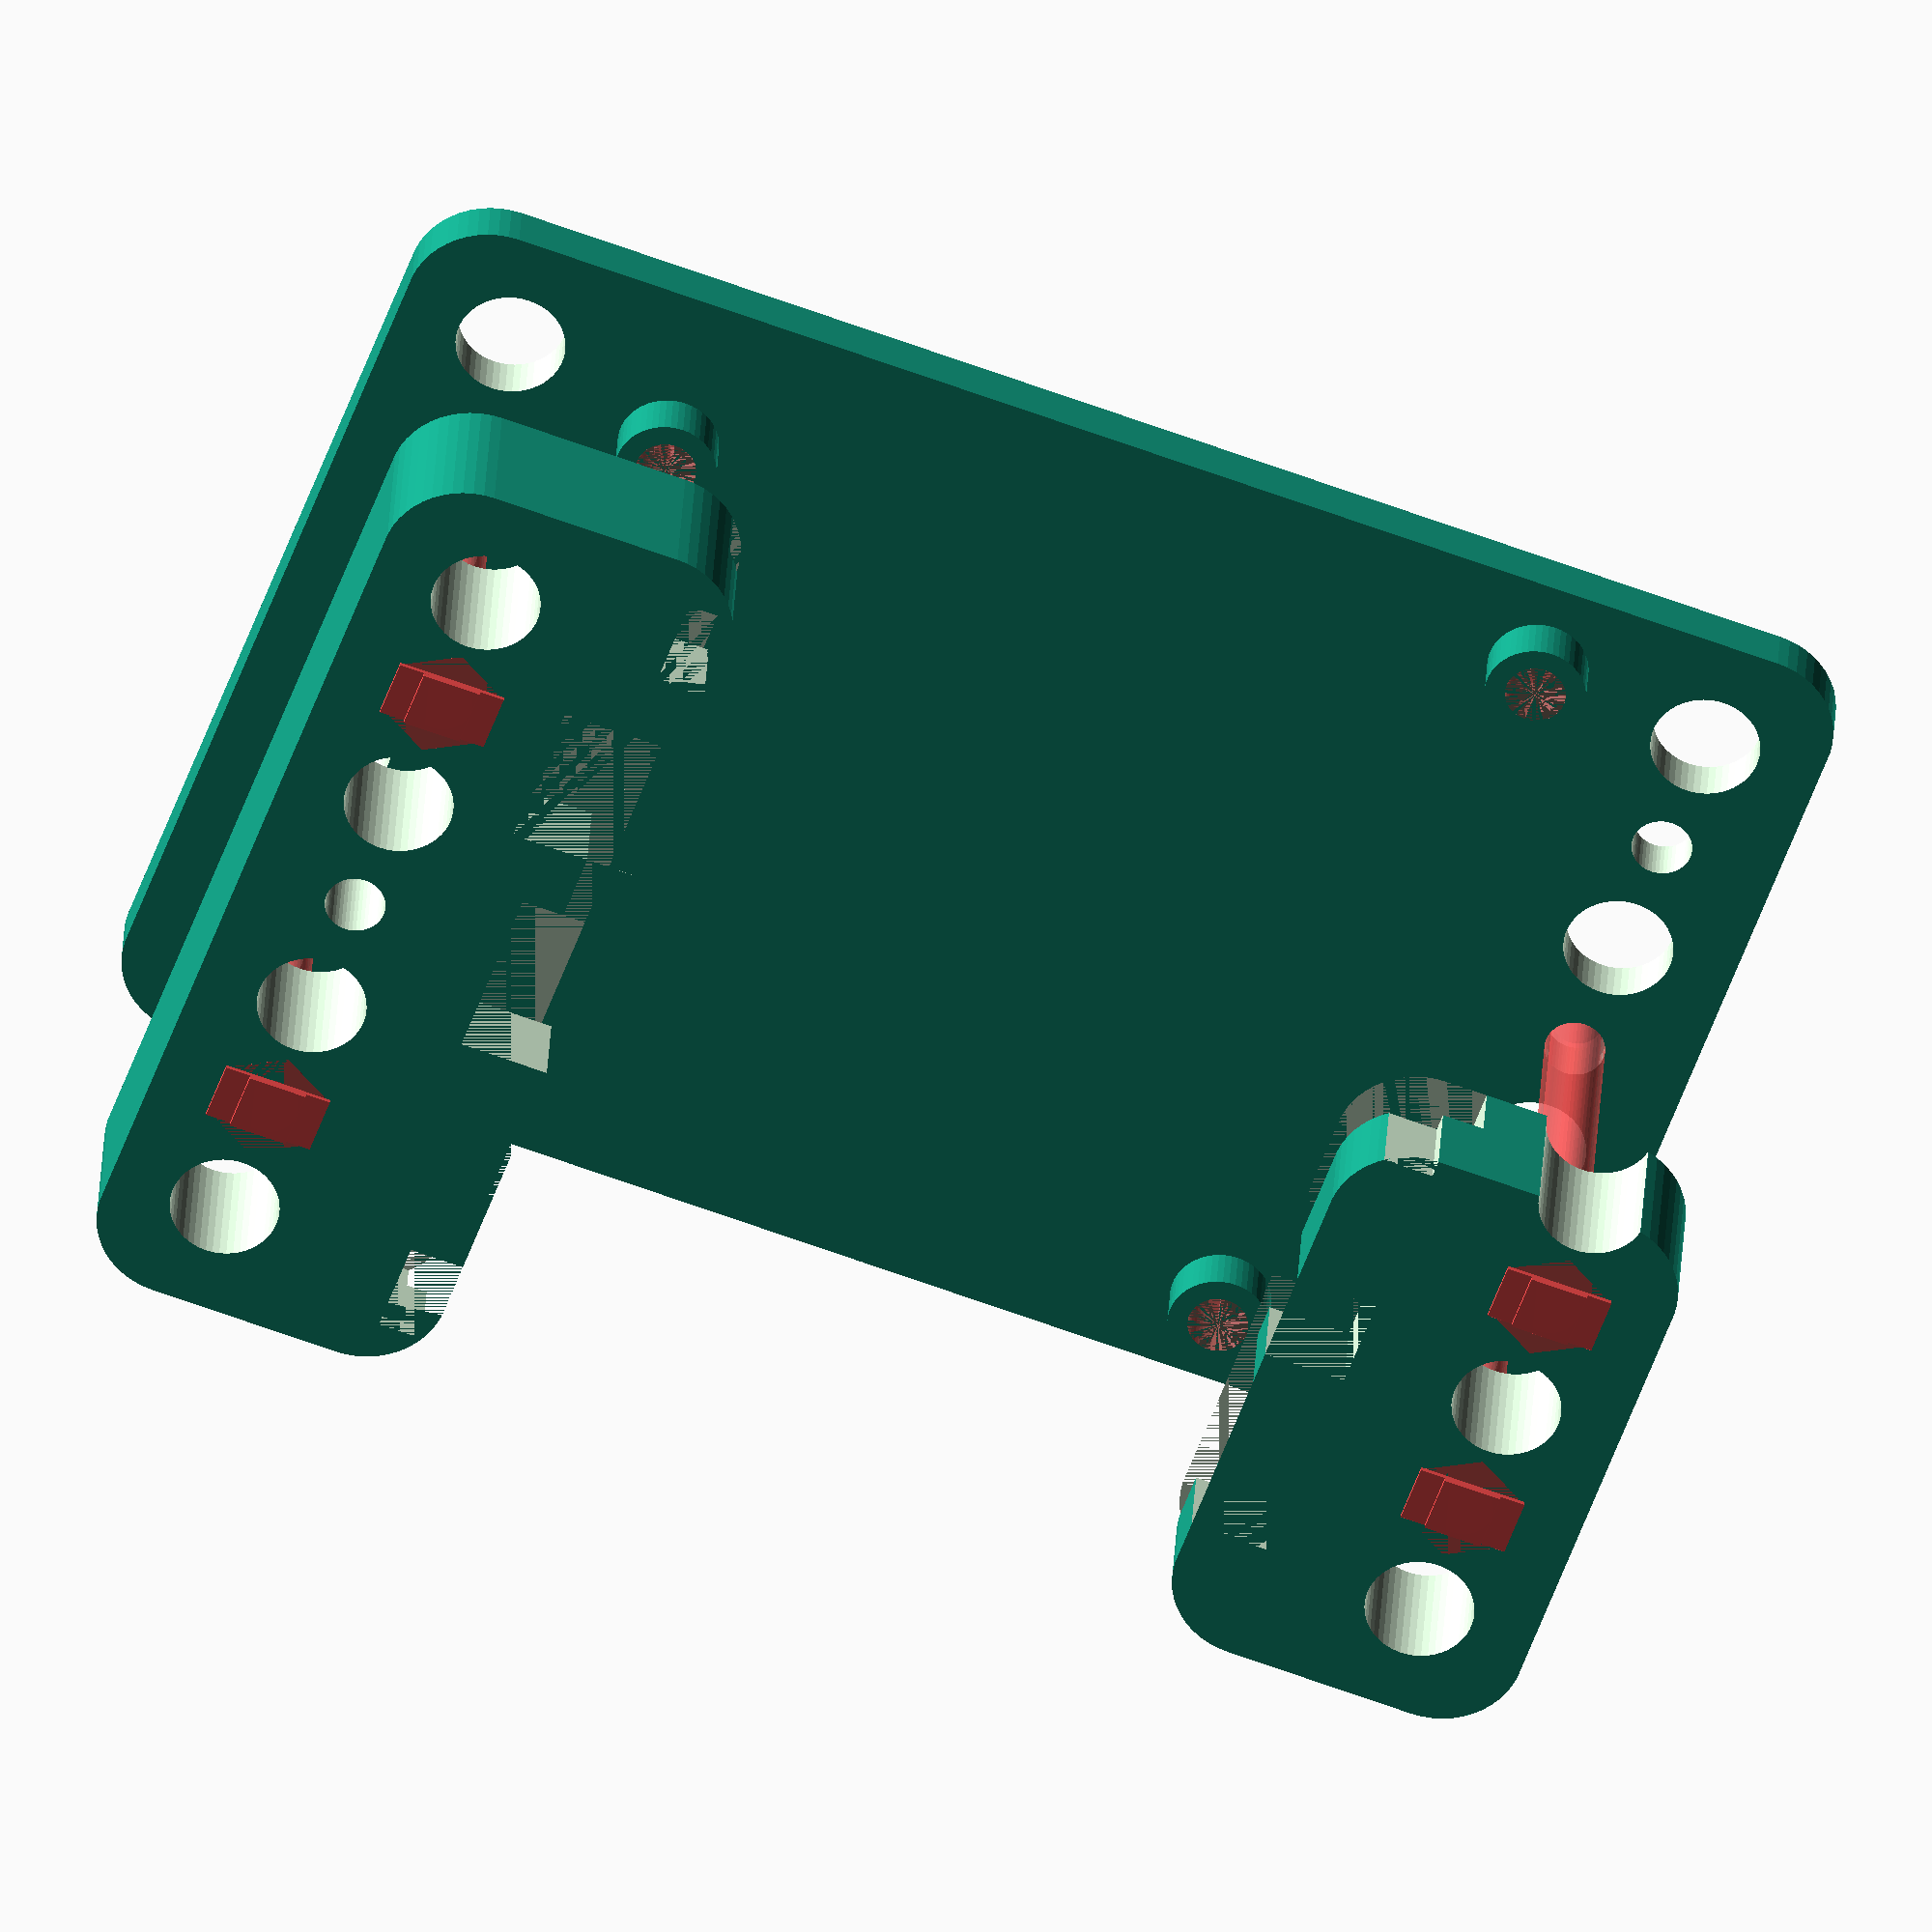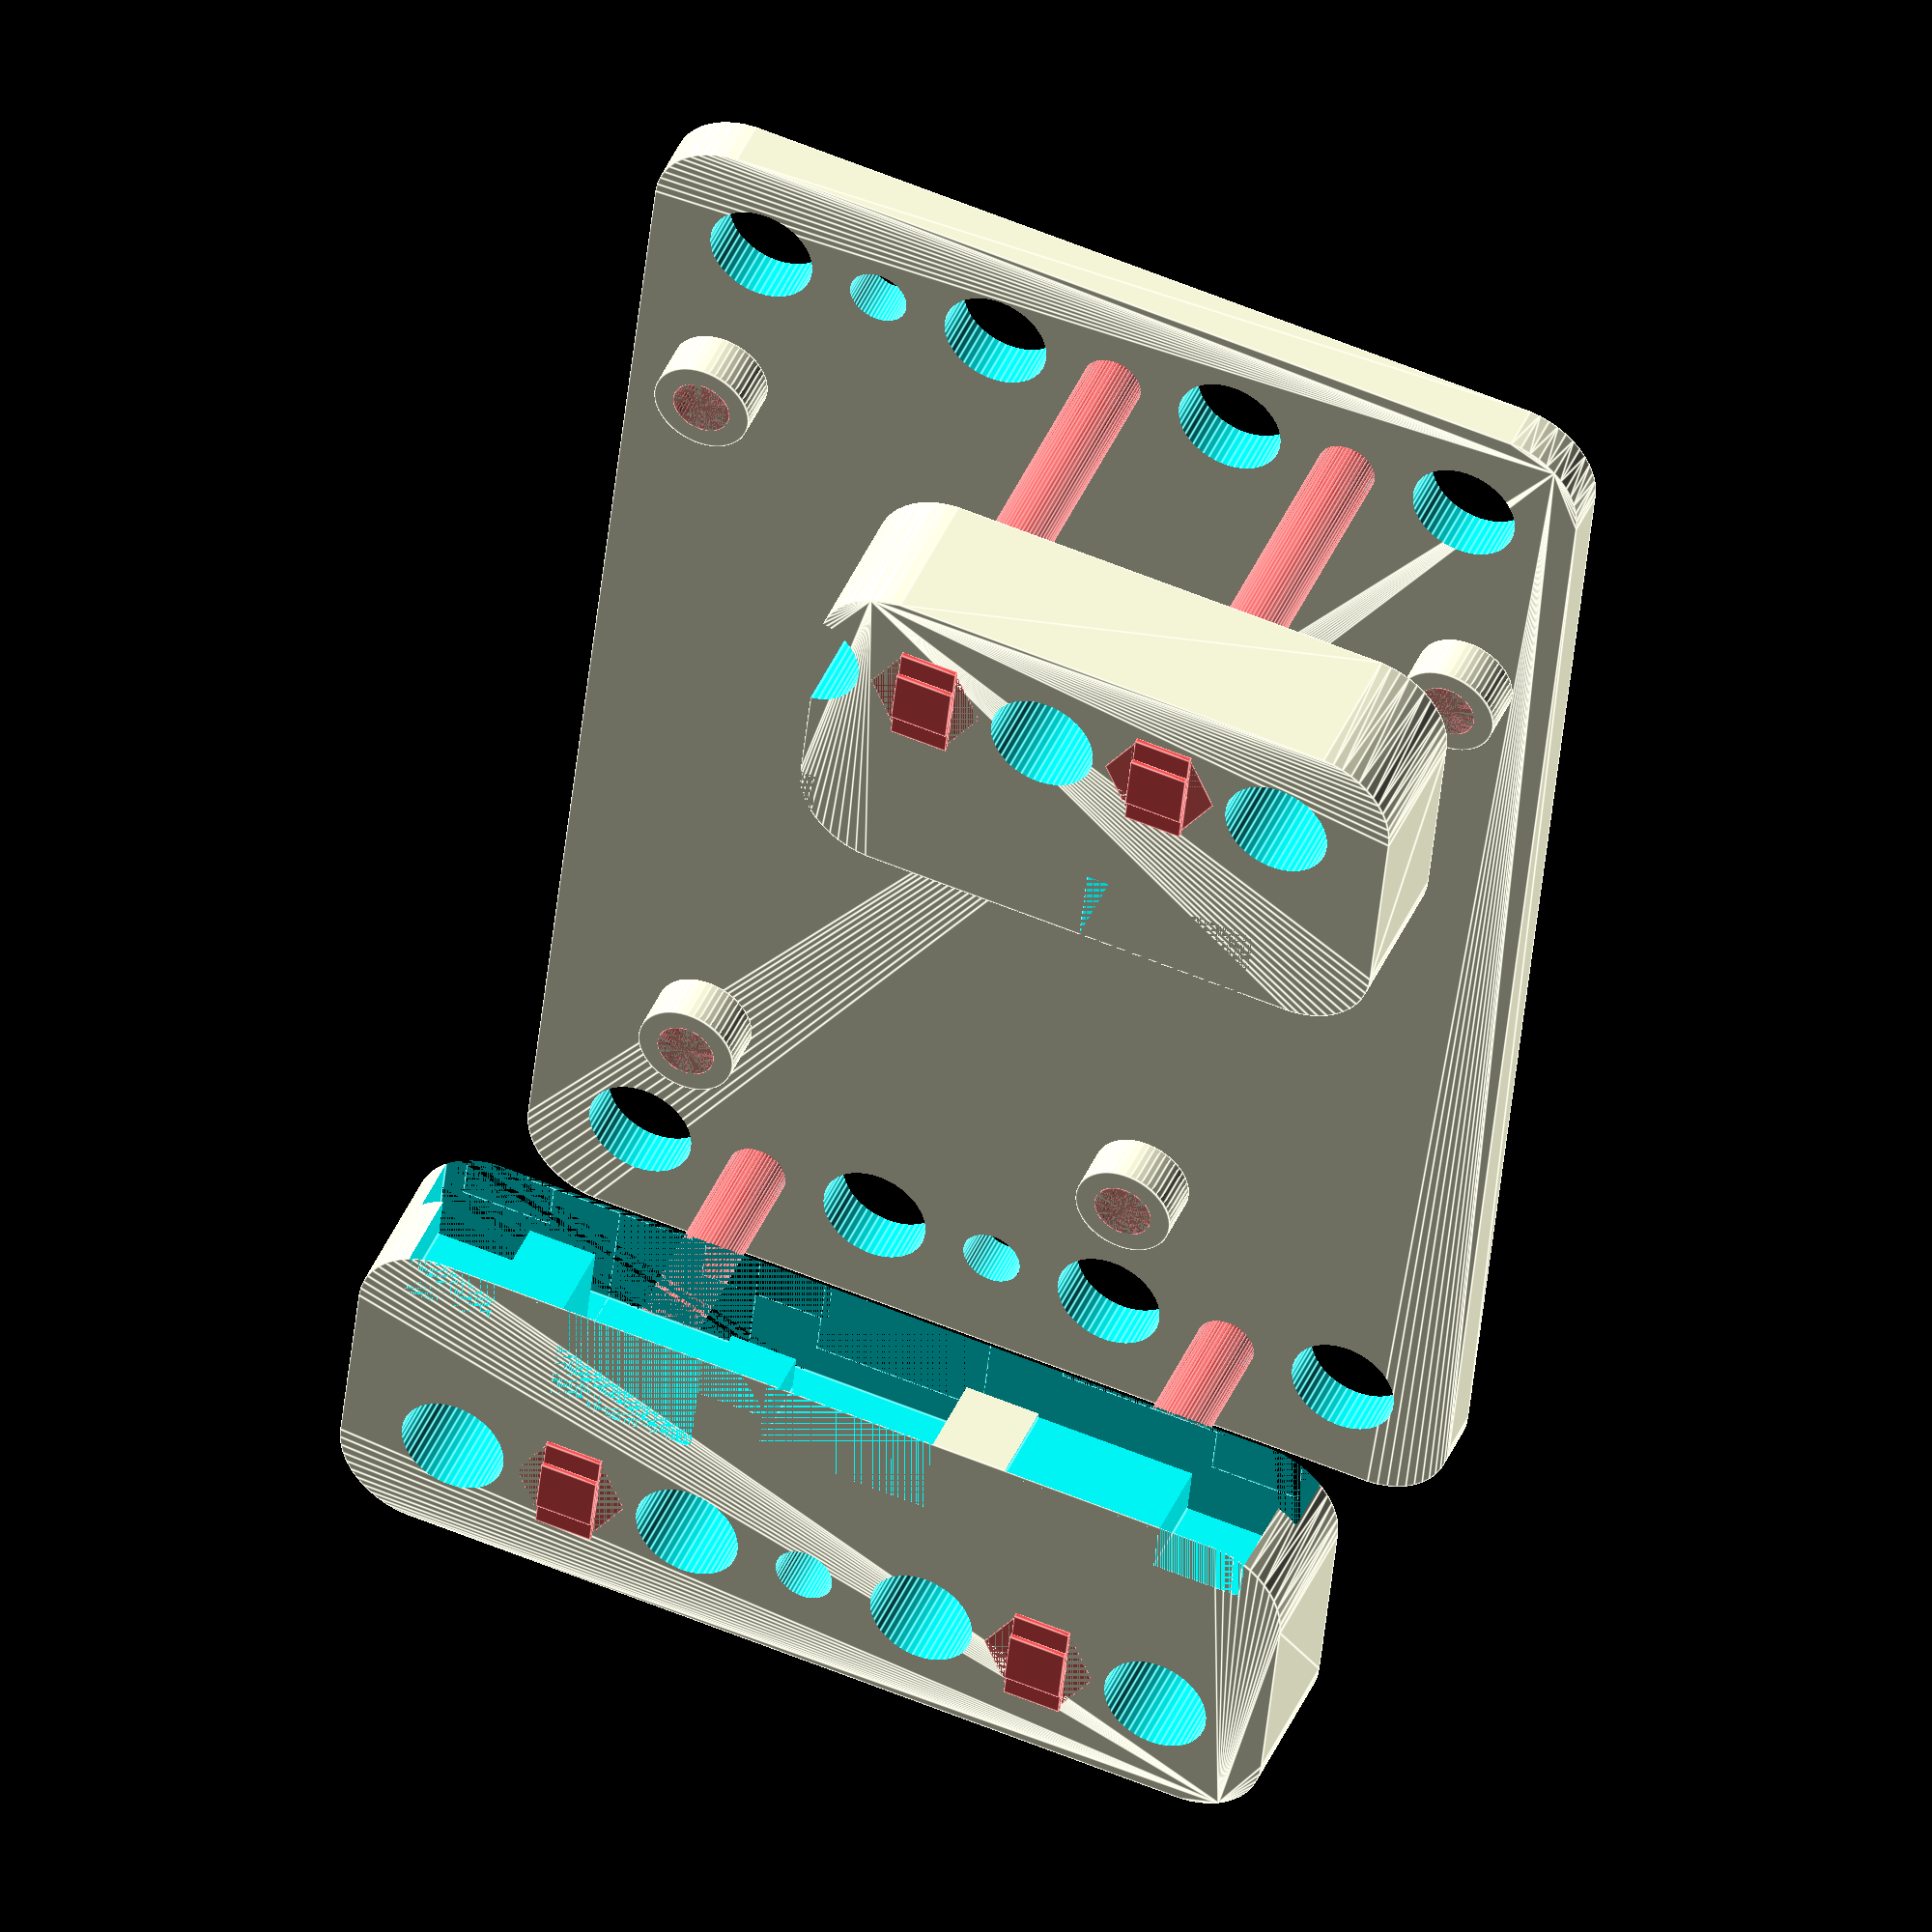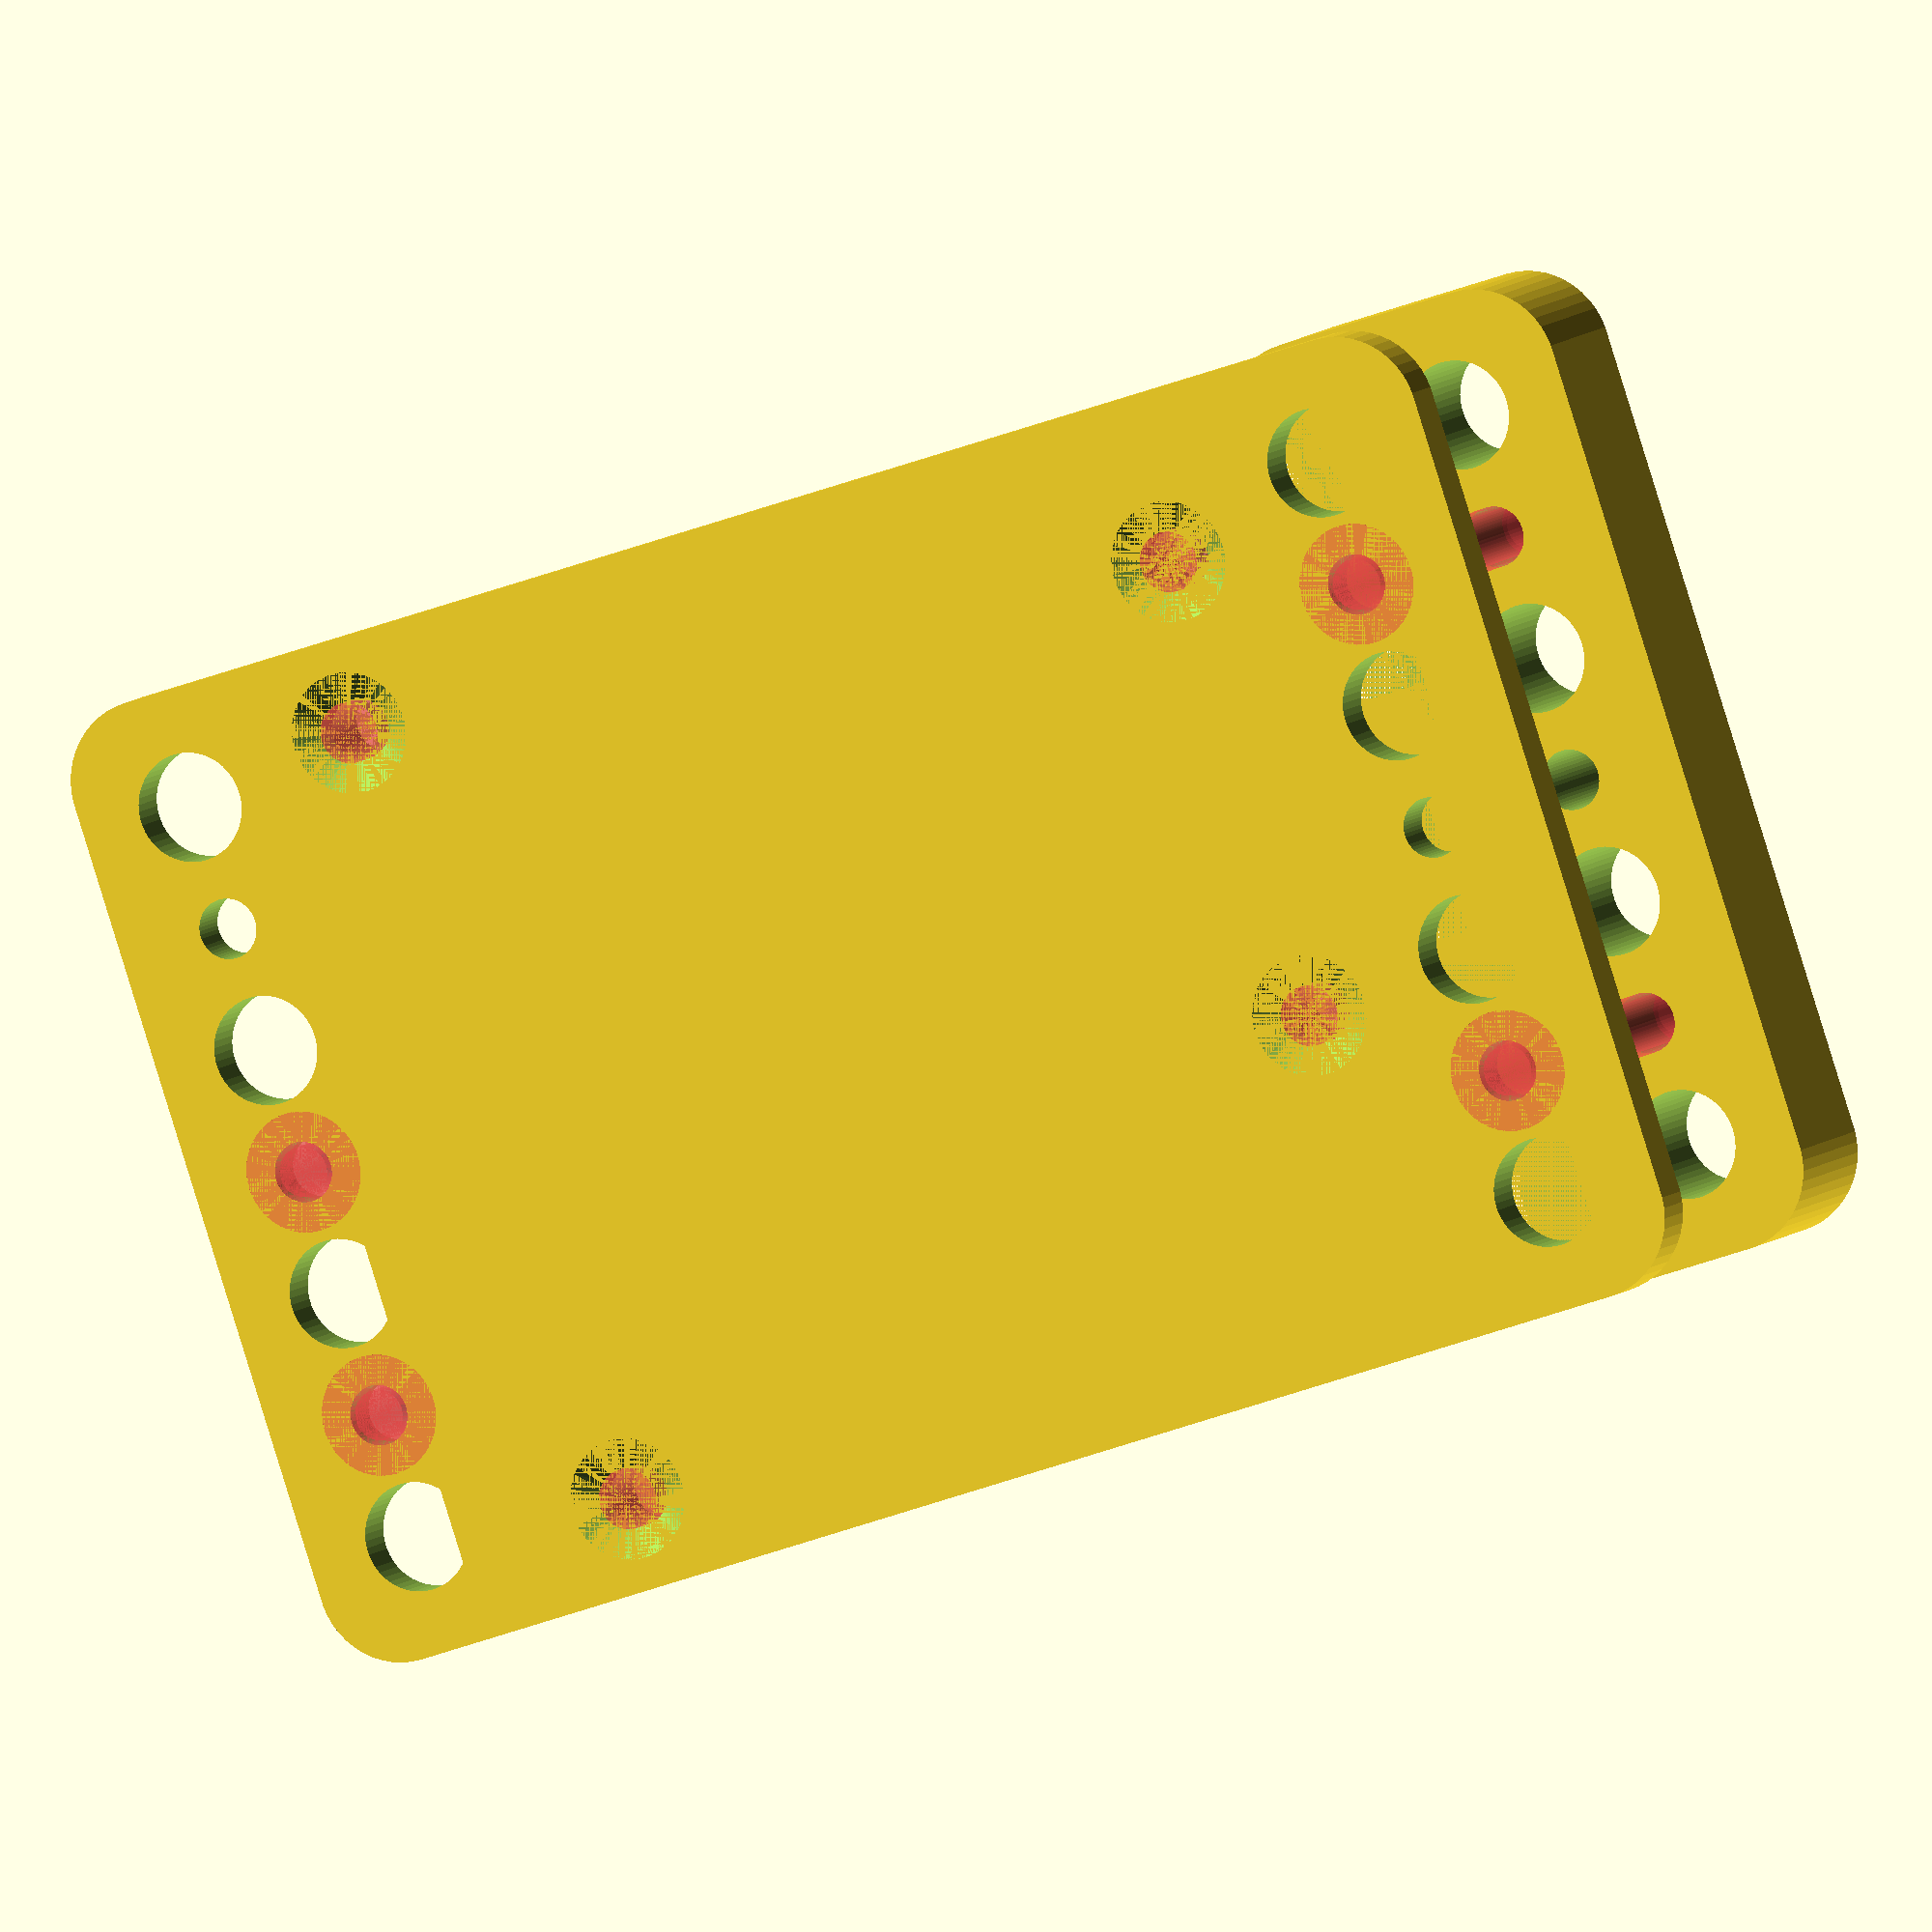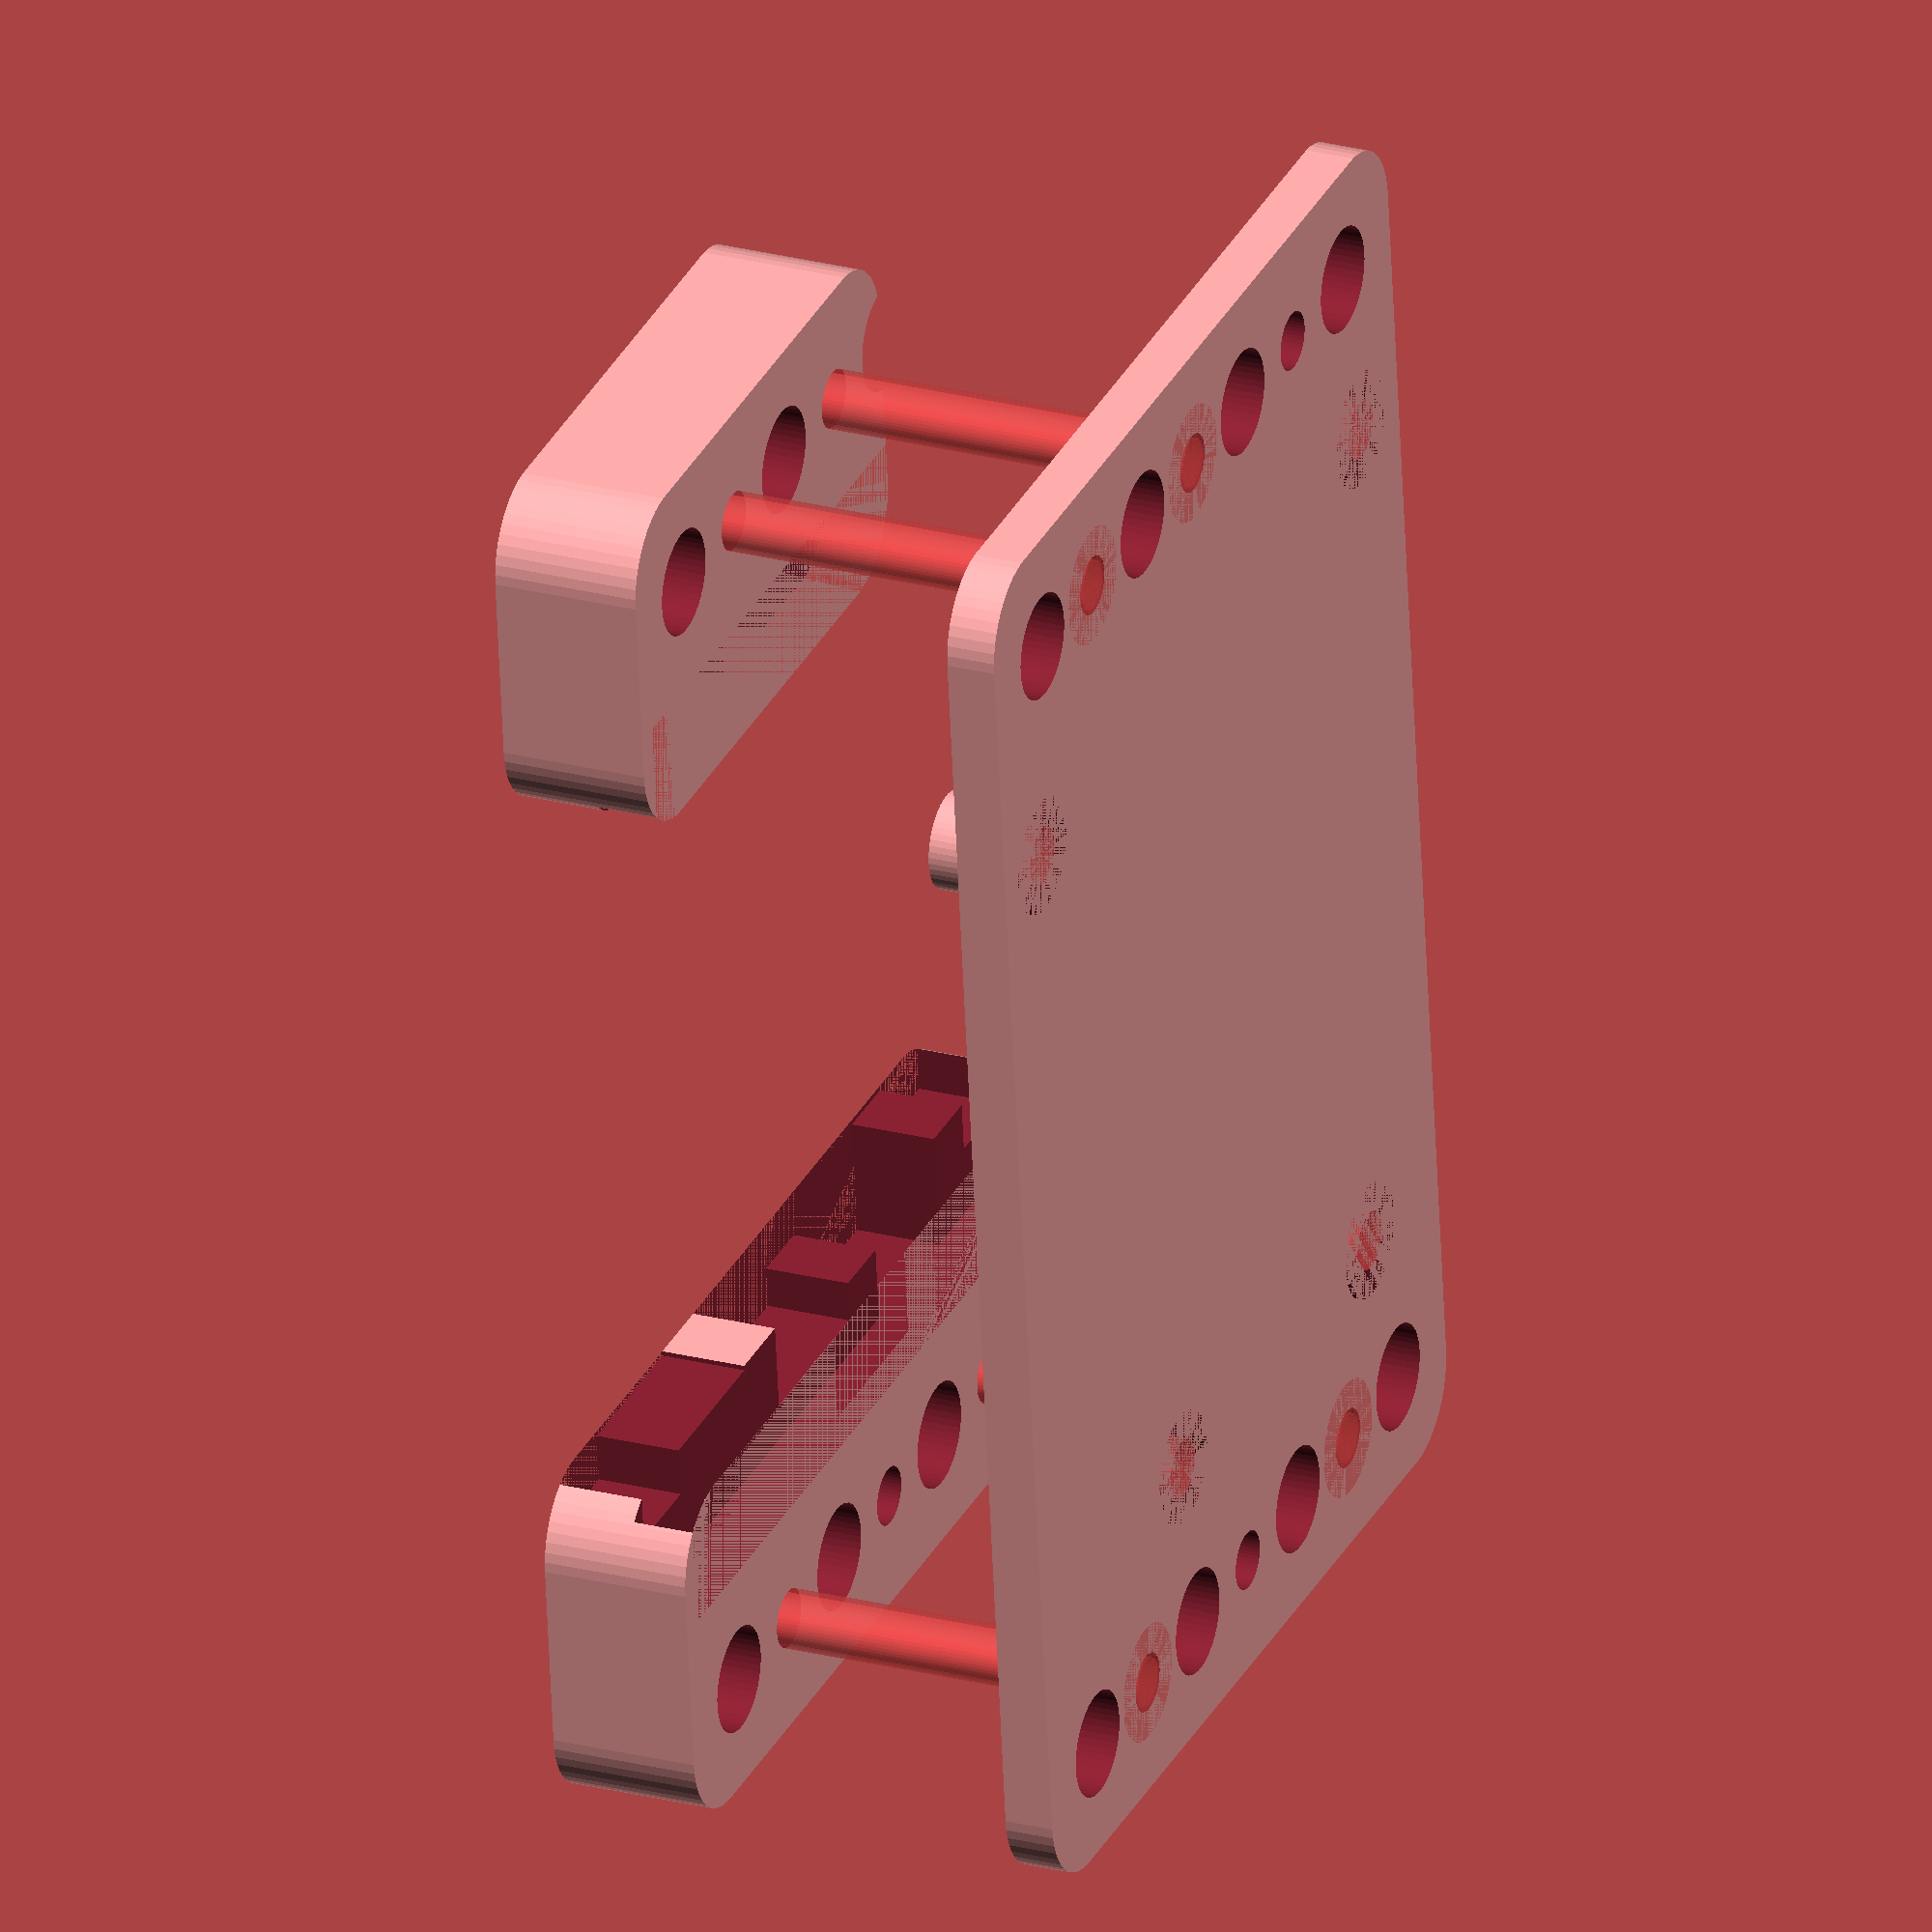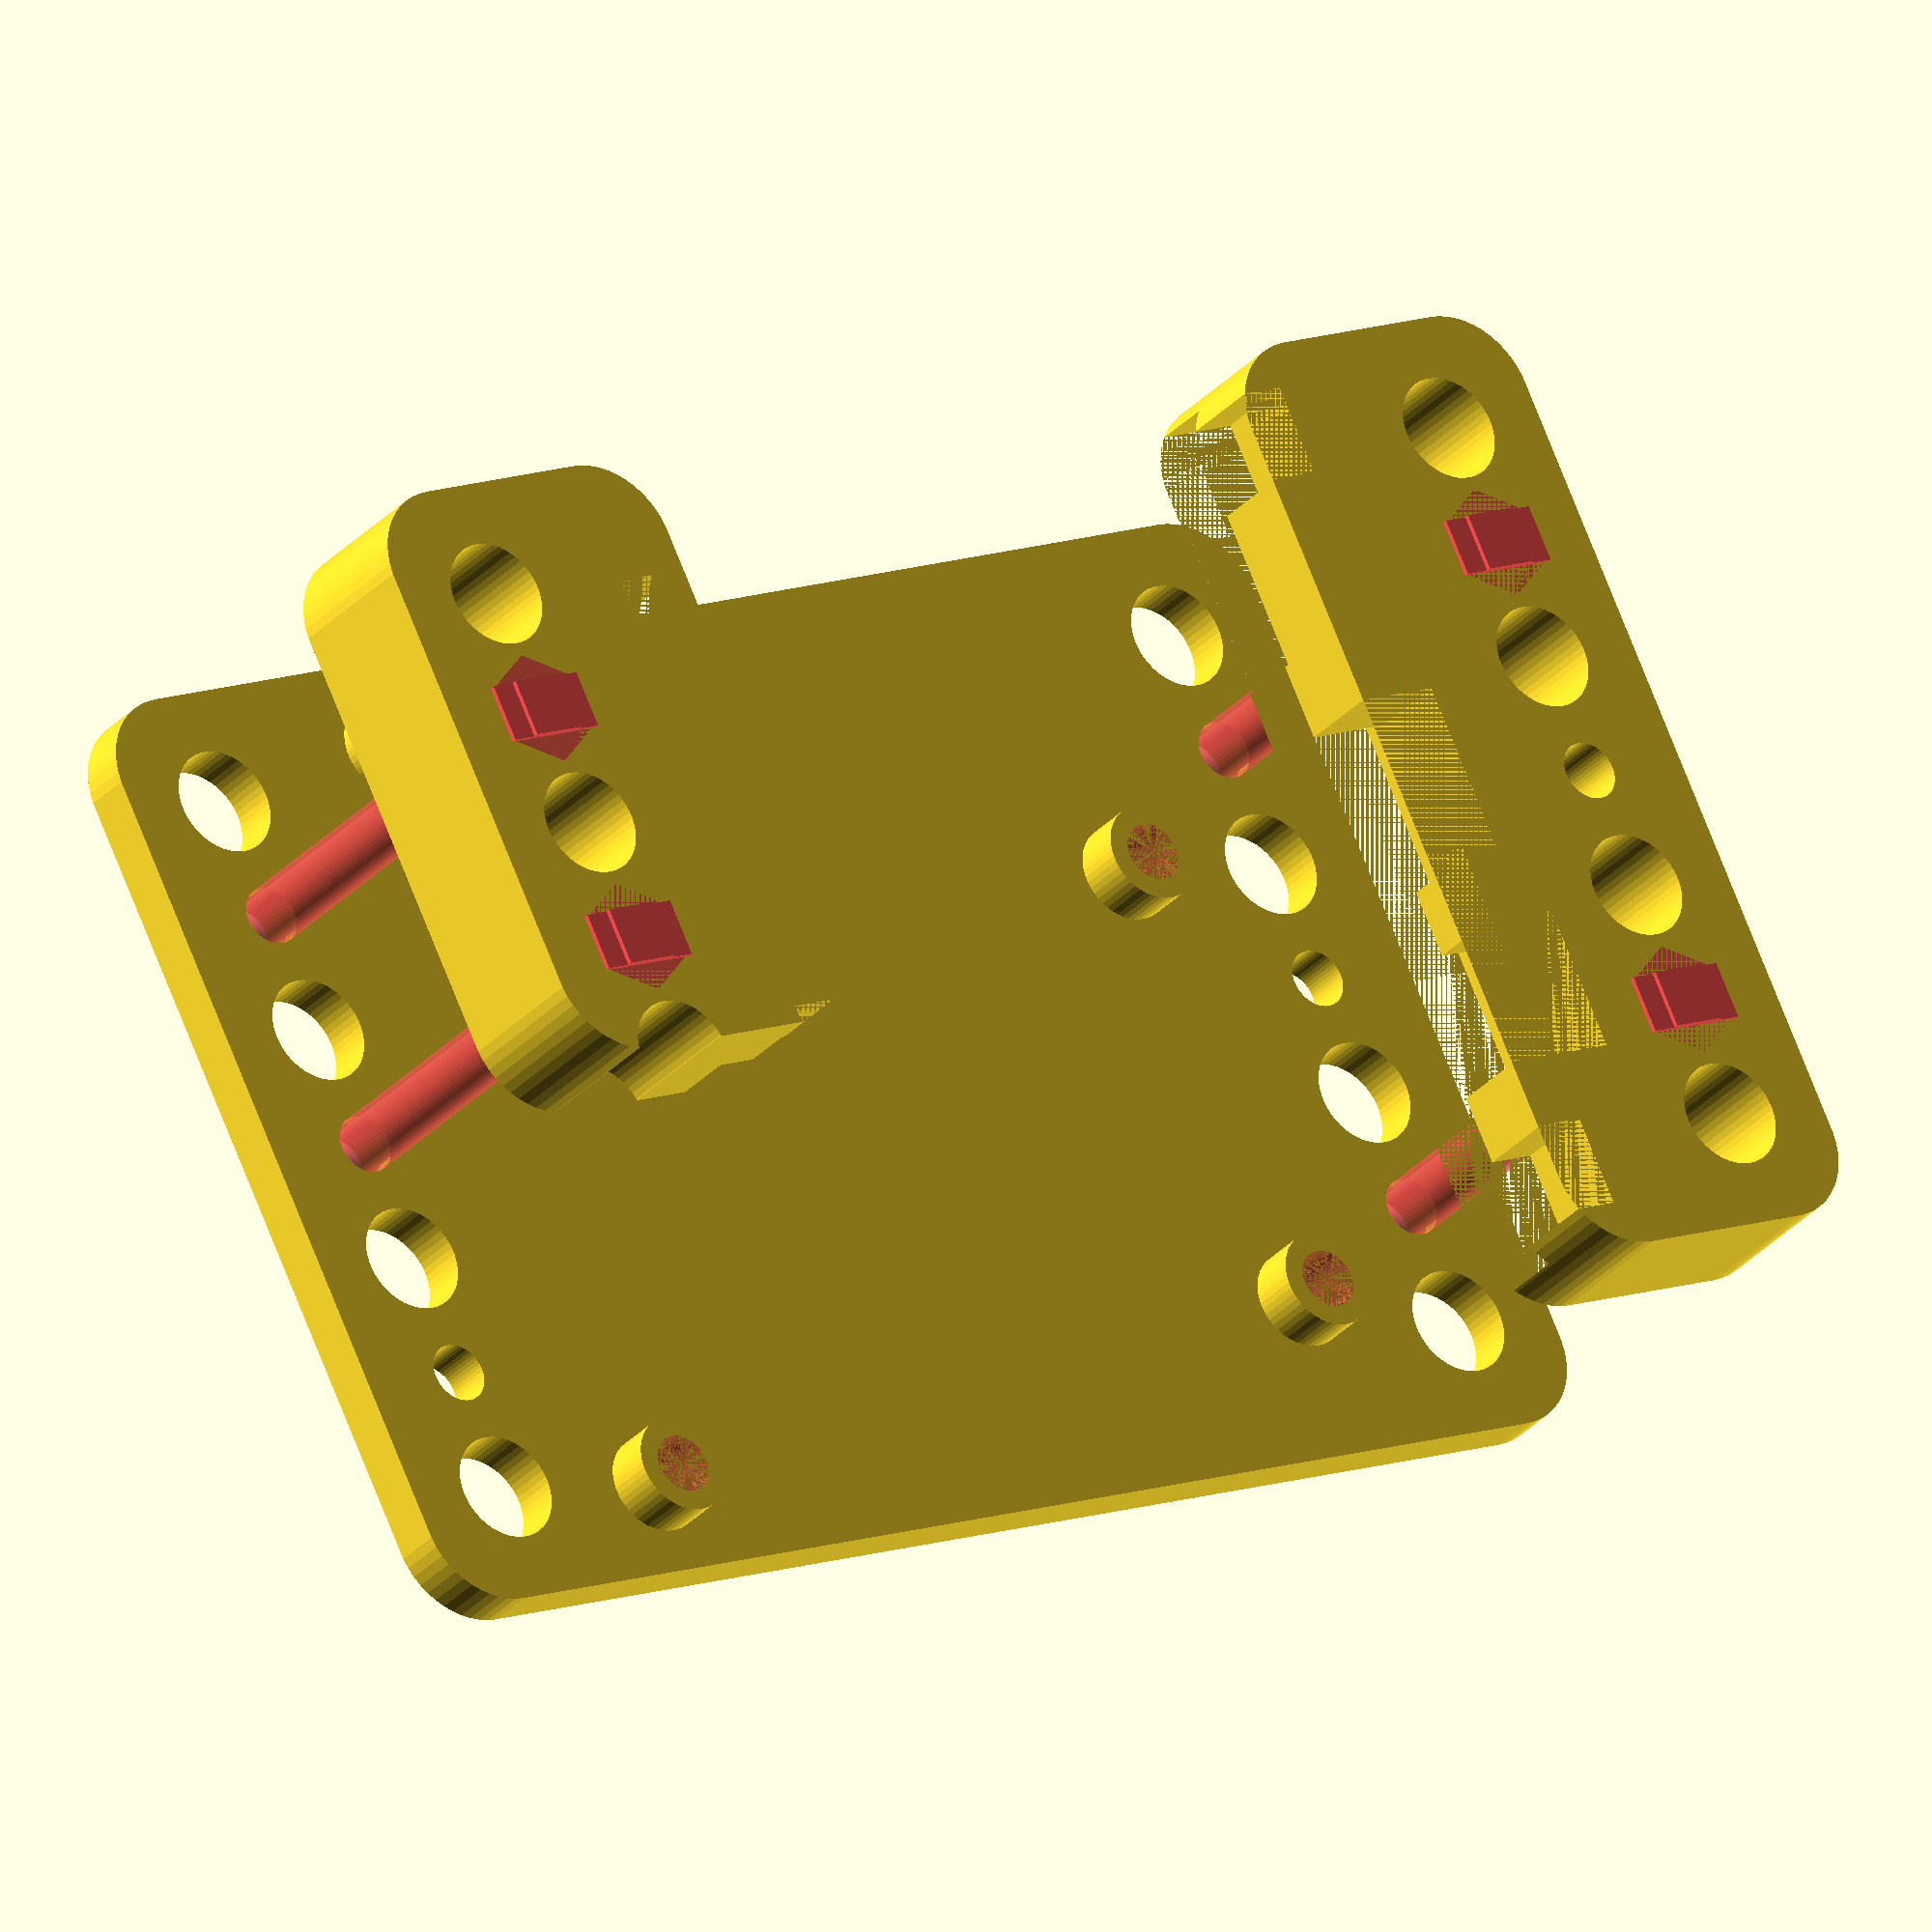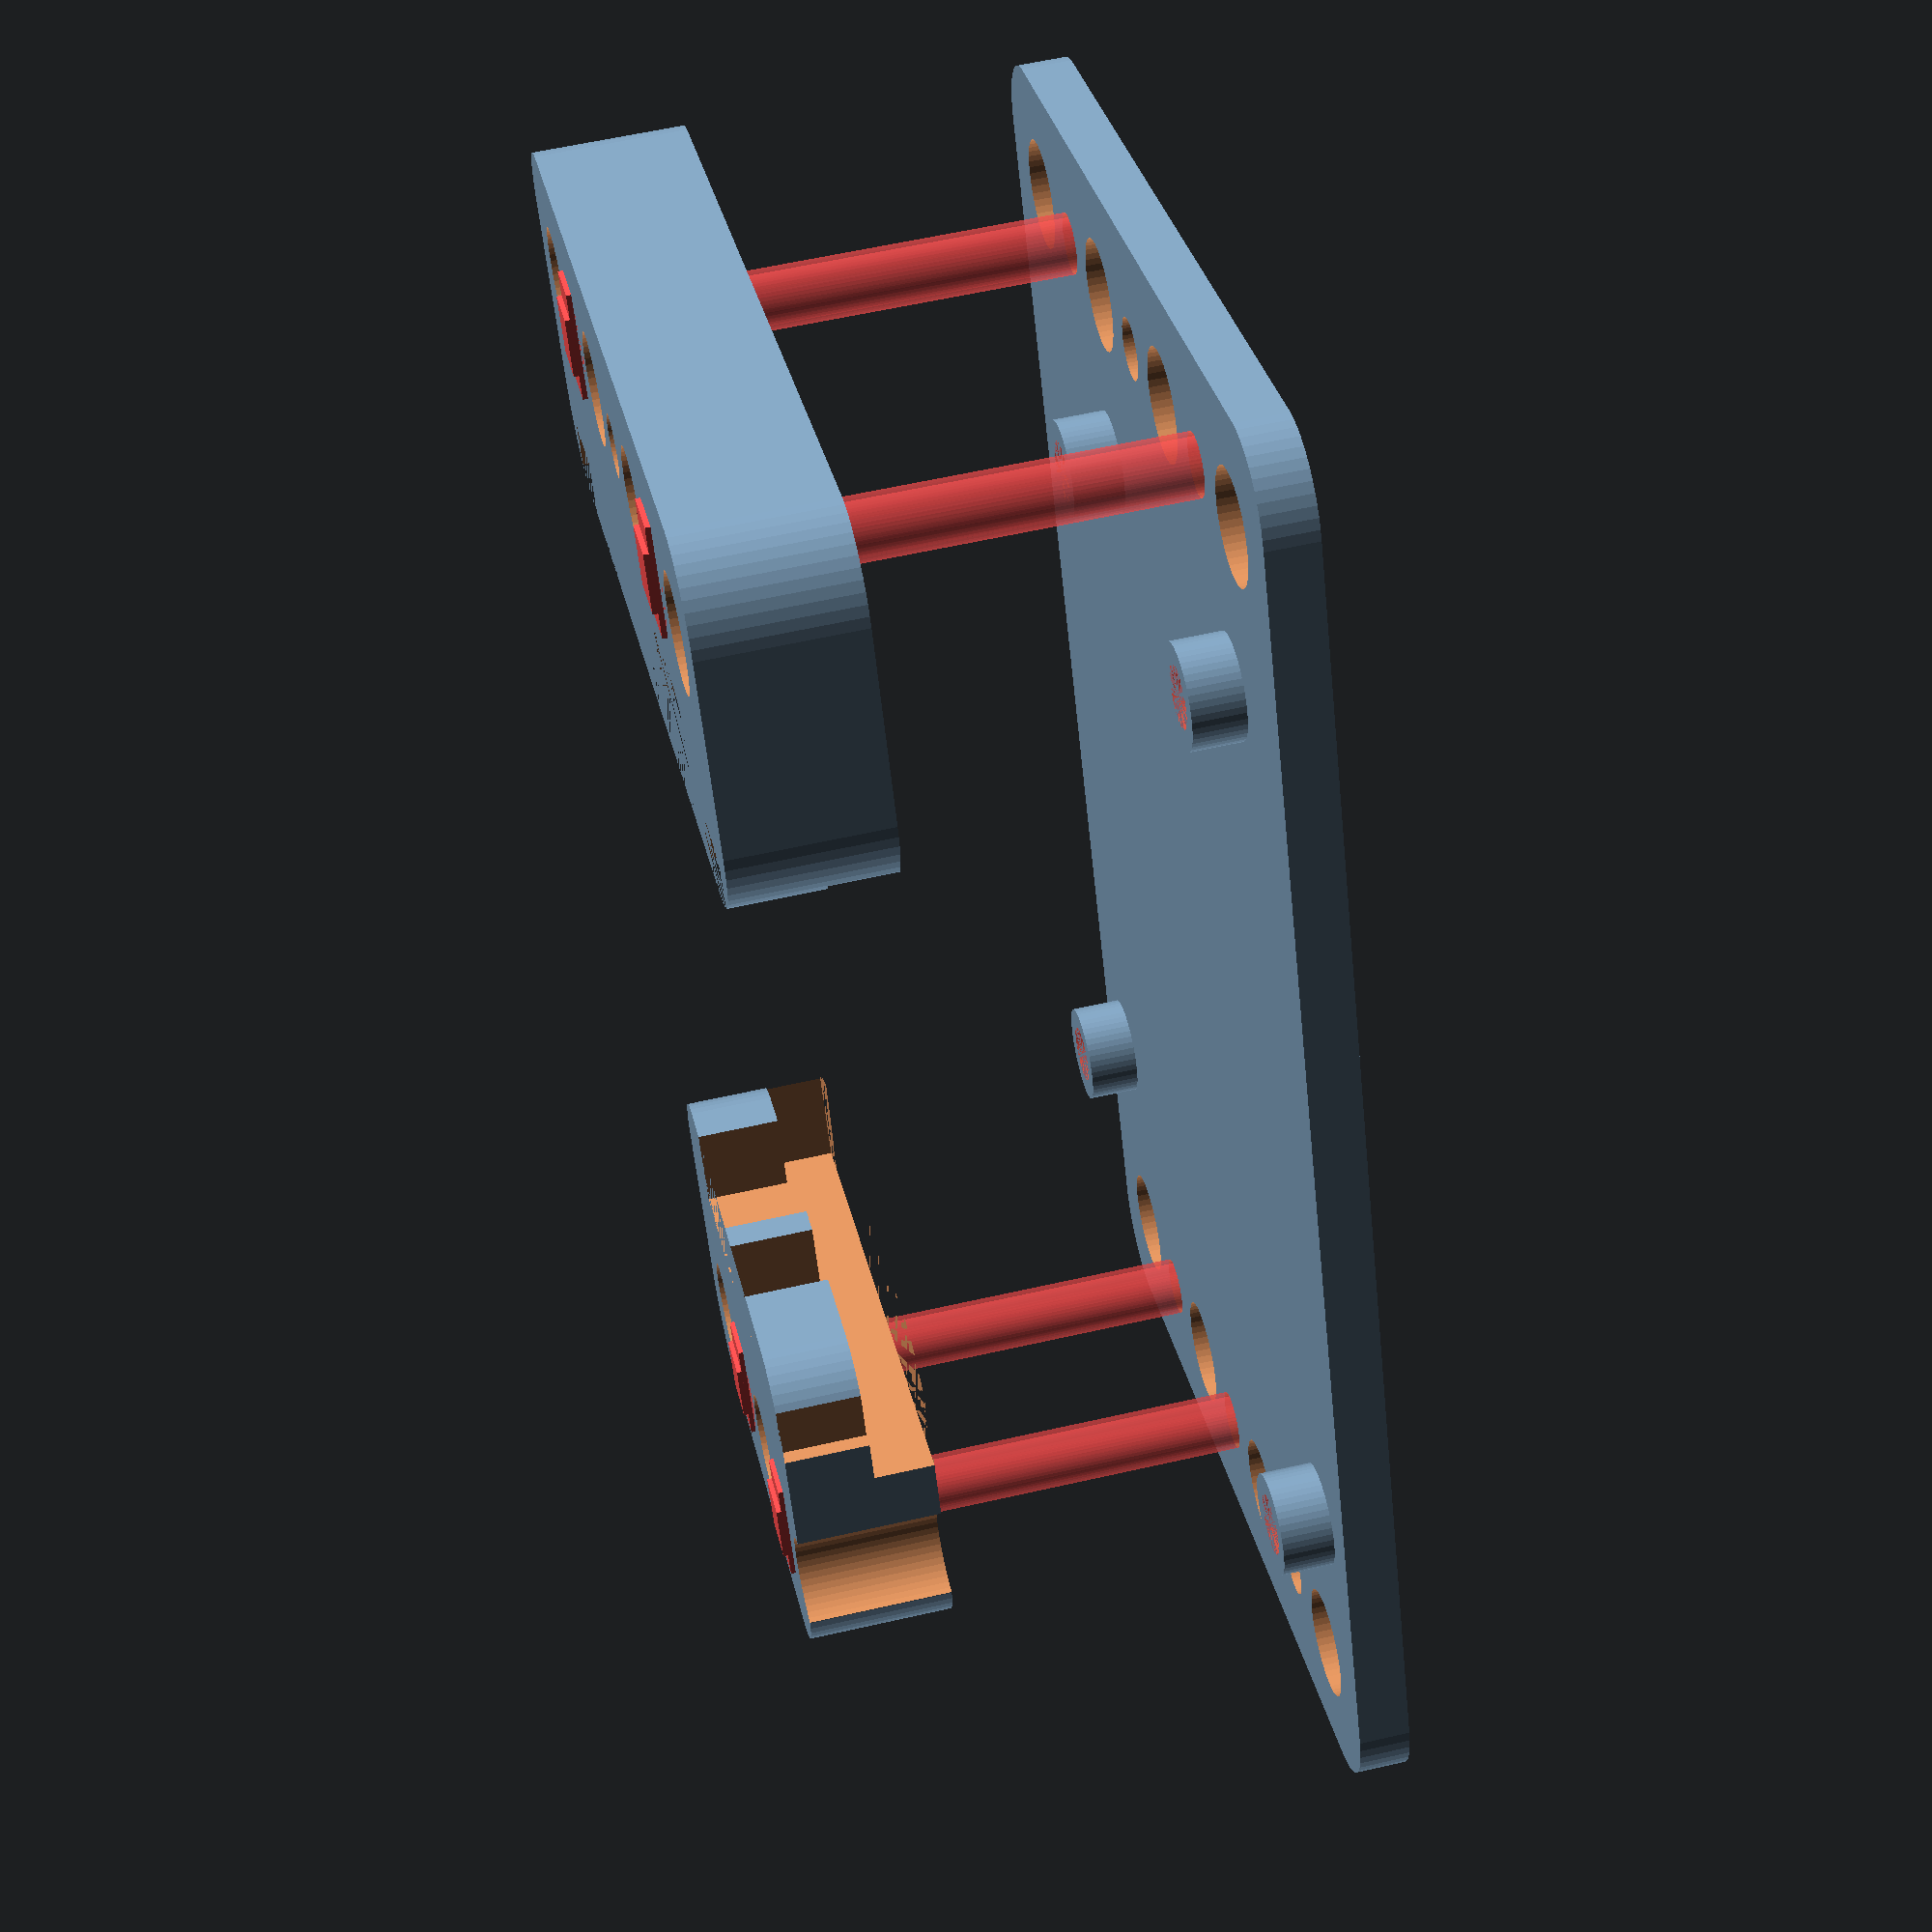
<openscad>
$fn = 50;


difference() {
	union() {
		difference() {
			union() {
				hull() {
					translate(v = [-24.5000000000, 39.5000000000, 0]) {
						cylinder(h = 3, r = 5);
					}
					translate(v = [24.5000000000, 39.5000000000, 0]) {
						cylinder(h = 3, r = 5);
					}
					translate(v = [-24.5000000000, -39.5000000000, 0]) {
						cylinder(h = 3, r = 5);
					}
					translate(v = [24.5000000000, -39.5000000000, 0]) {
						cylinder(h = 3, r = 5);
					}
				}
				translate(v = [11.2500000000, 33.7500000000, 23]) {
					hull() {
						translate(v = [-13.2500000000, 5.7500000000, 0]) {
							cylinder(h = 9, r = 5);
						}
						translate(v = [13.2500000000, 5.7500000000, 0]) {
							cylinder(h = 9, r = 5);
						}
						translate(v = [-13.2500000000, -5.7500000000, 0]) {
							cylinder(h = 9, r = 5);
						}
						translate(v = [13.2500000000, -5.7500000000, 0]) {
							cylinder(h = 9, r = 5);
						}
					}
				}
				translate(v = [0, -33.7500000000, 23]) {
					hull() {
						translate(v = [-24.5000000000, 5.7500000000, 0]) {
							cylinder(h = 9, r = 5);
						}
						translate(v = [24.5000000000, 5.7500000000, 0]) {
							cylinder(h = 9, r = 5);
						}
						translate(v = [-24.5000000000, -5.7500000000, 0]) {
							cylinder(h = 9, r = 5);
						}
						translate(v = [24.5000000000, -5.7500000000, 0]) {
							cylinder(h = 9, r = 5);
						}
					}
				}
			}
			union() {
				translate(v = [-23.9600000000, 26.4600000000, 0]) {
					rotate(a = [0, 180, 0]) {
						difference() {
							union() {
								translate(v = [0, 0, -6.0000000000]) {
									cylinder(h = 6, r = 1.5000000000);
								}
								translate(v = [0, 0, -1.9000000000]) {
									cylinder(h = 1.9000000000, r1 = 1.8000000000, r2 = 3.6000000000);
								}
								translate(v = [0, 0, -6.0000000000]) {
									cylinder(h = 6, r = 1.8000000000);
								}
								translate(v = [0, 0, -6.0000000000]) {
									cylinder(h = 6, r = 1.5000000000);
								}
							}
							union();
						}
					}
				}
				translate(v = [24, 24, 0]) {
					rotate(a = [0, 180, 0]) {
						difference() {
							union() {
								translate(v = [0, 0, -6.0000000000]) {
									cylinder(h = 6, r = 1.5000000000);
								}
								translate(v = [0, 0, -1.9000000000]) {
									cylinder(h = 1.9000000000, r1 = 1.8000000000, r2 = 3.6000000000);
								}
								translate(v = [0, 0, -6.0000000000]) {
									cylinder(h = 6, r = 1.8000000000);
								}
								translate(v = [0, 0, -6.0000000000]) {
									cylinder(h = 6, r = 1.5000000000);
								}
							}
							union();
						}
					}
				}
				translate(v = [-19.5000000000, -26.5000000000, 0]) {
					rotate(a = [0, 180, 0]) {
						difference() {
							union() {
								translate(v = [0, 0, -6.0000000000]) {
									cylinder(h = 6, r = 1.5000000000);
								}
								translate(v = [0, 0, -1.9000000000]) {
									cylinder(h = 1.9000000000, r1 = 1.8000000000, r2 = 3.6000000000);
								}
								translate(v = [0, 0, -6.0000000000]) {
									cylinder(h = 6, r = 1.8000000000);
								}
								translate(v = [0, 0, -6.0000000000]) {
									cylinder(h = 6, r = 1.5000000000);
								}
							}
							union();
						}
					}
				}
				translate(v = [8.5000000000, -26.5000000000, 0]) {
					rotate(a = [0, 180, 0]) {
						difference() {
							union() {
								translate(v = [0, 0, -6.0000000000]) {
									cylinder(h = 6, r = 1.5000000000);
								}
								translate(v = [0, 0, -1.9000000000]) {
									cylinder(h = 1.9000000000, r1 = 1.8000000000, r2 = 3.6000000000);
								}
								translate(v = [0, 0, -6.0000000000]) {
									cylinder(h = 6, r = 1.8000000000);
								}
								translate(v = [0, 0, -6.0000000000]) {
									cylinder(h = 6, r = 1.5000000000);
								}
							}
							union();
						}
					}
				}
				translate(v = [15.0000000000, 37.5000000000, 0]) {
					rotate(a = [0, 180, 0]) {
						difference() {
							union() {
								translate(v = [0, 0, -32.0000000000]) {
									rotate(a = [0, 0, 0]) {
										difference() {
											union() {
												#translate(v = [-1.7500000000, -3.2500000000, -0.3000000000]) {
													cube(size = [3.5000000000, 6.5000000000, 0.3000000000]);
												}
												#translate(v = [-1.7500000000, -1.7500000000, -0.6000000000]) {
													cube(size = [3.5000000000, 3.5000000000, 0.3000000000]);
												}
												#translate(v = [-1.7500000000, -3.2500000000, 2.5000000000]) {
													cube(size = [3.5000000000, 6.5000000000, 0.3000000000]);
												}
												#translate(v = [-1.7500000000, -1.7500000000, 2.8000000000]) {
													cube(size = [3.5000000000, 3.5000000000, 0.3000000000]);
												}
												#linear_extrude(height = 2.5000000000) {
													polygon(points = [[3.4620000000, 0.0000000000], [1.7310000000, 2.9981799479], [-1.7310000000, 2.9981799479], [-3.4620000000, 0.0000000000], [-1.7310000000, -2.9981799479], [1.7310000000, -2.9981799479]]);
												}
												#translate(v = [-1.7500000000, -3.2500000000, -0.3000000000]) {
													cube(size = [3.5000000000, 6.5000000000, 0.3000000000]);
												}
												#translate(v = [-1.7500000000, -1.7500000000, -0.6000000000]) {
													cube(size = [3.5000000000, 3.5000000000, 0.3000000000]);
												}
												#translate(v = [-1.7500000000, -3.2500000000, 2.5000000000]) {
													cube(size = [3.5000000000, 6.5000000000, 0.3000000000]);
												}
												#translate(v = [-1.7500000000, -1.7500000000, 2.8000000000]) {
													cube(size = [3.5000000000, 3.5000000000, 0.3000000000]);
												}
												#translate(v = [-1.7500000000, -3.2500000000, -0.3000000000]) {
													cube(size = [3.5000000000, 6.5000000000, 0.3000000000]);
												}
												#translate(v = [-1.7500000000, -1.7500000000, -0.6000000000]) {
													cube(size = [3.5000000000, 3.5000000000, 0.3000000000]);
												}
												#translate(v = [-1.7500000000, -3.2500000000, 2.5000000000]) {
													cube(size = [3.5000000000, 6.5000000000, 0.3000000000]);
												}
												#translate(v = [-1.7500000000, -1.7500000000, 2.8000000000]) {
													cube(size = [3.5000000000, 3.5000000000, 0.3000000000]);
												}
											}
											union();
										}
									}
								}
								translate(v = [0, 0, -32.0000000000]) {
									rotate(a = [0, 0, 0]) {
										difference() {
											union() {
												#translate(v = [-1.7500000000, -3.2500000000, -0.3000000000]) {
													cube(size = [3.5000000000, 6.5000000000, 0.3000000000]);
												}
												#translate(v = [-1.7500000000, -1.7500000000, -0.6000000000]) {
													cube(size = [3.5000000000, 3.5000000000, 0.3000000000]);
												}
												#translate(v = [-1.7500000000, -3.2500000000, 2.5000000000]) {
													cube(size = [3.5000000000, 6.5000000000, 0.3000000000]);
												}
												#translate(v = [-1.7500000000, -1.7500000000, 2.8000000000]) {
													cube(size = [3.5000000000, 3.5000000000, 0.3000000000]);
												}
												#linear_extrude(height = 2.5000000000) {
													polygon(points = [[3.4620000000, 0.0000000000], [1.7310000000, 2.9981799479], [-1.7310000000, 2.9981799479], [-3.4620000000, 0.0000000000], [-1.7310000000, -2.9981799479], [1.7310000000, -2.9981799479]]);
												}
												#translate(v = [-1.7500000000, -3.2500000000, -0.3000000000]) {
													cube(size = [3.5000000000, 6.5000000000, 0.3000000000]);
												}
												#translate(v = [-1.7500000000, -1.7500000000, -0.6000000000]) {
													cube(size = [3.5000000000, 3.5000000000, 0.3000000000]);
												}
												#translate(v = [-1.7500000000, -3.2500000000, 2.5000000000]) {
													cube(size = [3.5000000000, 6.5000000000, 0.3000000000]);
												}
												#translate(v = [-1.7500000000, -1.7500000000, 2.8000000000]) {
													cube(size = [3.5000000000, 3.5000000000, 0.3000000000]);
												}
												#translate(v = [-1.7500000000, -3.2500000000, -0.3000000000]) {
													cube(size = [3.5000000000, 6.5000000000, 0.3000000000]);
												}
												#translate(v = [-1.7500000000, -1.7500000000, -0.6000000000]) {
													cube(size = [3.5000000000, 3.5000000000, 0.3000000000]);
												}
												#translate(v = [-1.7500000000, -3.2500000000, 2.5000000000]) {
													cube(size = [3.5000000000, 6.5000000000, 0.3000000000]);
												}
												#translate(v = [-1.7500000000, -1.7500000000, 2.8000000000]) {
													cube(size = [3.5000000000, 3.5000000000, 0.3000000000]);
												}
											}
											union();
										}
									}
								}
								translate(v = [0, 0, -32.0000000000]) {
									rotate(a = [0, 0, 0]) {
										difference() {
											union() {
												#translate(v = [-1.7500000000, -3.2500000000, -0.3000000000]) {
													cube(size = [3.5000000000, 6.5000000000, 0.3000000000]);
												}
												#translate(v = [-1.7500000000, -1.7500000000, -0.6000000000]) {
													cube(size = [3.5000000000, 3.5000000000, 0.3000000000]);
												}
												#translate(v = [-1.7500000000, -3.2500000000, 2.5000000000]) {
													cube(size = [3.5000000000, 6.5000000000, 0.3000000000]);
												}
												#translate(v = [-1.7500000000, -1.7500000000, 2.8000000000]) {
													cube(size = [3.5000000000, 3.5000000000, 0.3000000000]);
												}
												#linear_extrude(height = 2.5000000000) {
													polygon(points = [[3.4620000000, 0.0000000000], [1.7310000000, 2.9981799479], [-1.7310000000, 2.9981799479], [-3.4620000000, 0.0000000000], [-1.7310000000, -2.9981799479], [1.7310000000, -2.9981799479]]);
												}
												#translate(v = [-1.7500000000, -3.2500000000, -0.3000000000]) {
													cube(size = [3.5000000000, 6.5000000000, 0.3000000000]);
												}
												#translate(v = [-1.7500000000, -1.7500000000, -0.6000000000]) {
													cube(size = [3.5000000000, 3.5000000000, 0.3000000000]);
												}
												#translate(v = [-1.7500000000, -3.2500000000, 2.5000000000]) {
													cube(size = [3.5000000000, 6.5000000000, 0.3000000000]);
												}
												#translate(v = [-1.7500000000, -1.7500000000, 2.8000000000]) {
													cube(size = [3.5000000000, 3.5000000000, 0.3000000000]);
												}
												#translate(v = [-1.7500000000, -3.2500000000, -0.3000000000]) {
													cube(size = [3.5000000000, 6.5000000000, 0.3000000000]);
												}
												#translate(v = [-1.7500000000, -1.7500000000, -0.6000000000]) {
													cube(size = [3.5000000000, 3.5000000000, 0.3000000000]);
												}
												#translate(v = [-1.7500000000, -3.2500000000, 2.5000000000]) {
													cube(size = [3.5000000000, 6.5000000000, 0.3000000000]);
												}
												#translate(v = [-1.7500000000, -1.7500000000, 2.8000000000]) {
													cube(size = [3.5000000000, 3.5000000000, 0.3000000000]);
												}
											}
											union();
										}
									}
								}
								#translate(v = [0, 0, -32.0000000000]) {
									cylinder(h = 32, r = 1.5000000000);
								}
								#translate(v = [0, 0, -1.9000000000]) {
									cylinder(h = 1.9000000000, r1 = 1.8000000000, r2 = 3.6000000000);
								}
								#translate(v = [0, 0, -32.0000000000]) {
									cylinder(h = 32, r = 1.8000000000);
								}
								#translate(v = [0, 0, -32.0000000000]) {
									cylinder(h = 32, r = 1.5000000000);
								}
							}
							union();
						}
					}
				}
				translate(v = [0, 37.5000000000, 0]) {
					rotate(a = [0, 180, 0]) {
						difference() {
							union() {
								translate(v = [0, 0, -32.0000000000]) {
									rotate(a = [0, 0, 0]) {
										difference() {
											union() {
												#translate(v = [-1.7500000000, -3.2500000000, -0.3000000000]) {
													cube(size = [3.5000000000, 6.5000000000, 0.3000000000]);
												}
												#translate(v = [-1.7500000000, -1.7500000000, -0.6000000000]) {
													cube(size = [3.5000000000, 3.5000000000, 0.3000000000]);
												}
												#translate(v = [-1.7500000000, -3.2500000000, 2.5000000000]) {
													cube(size = [3.5000000000, 6.5000000000, 0.3000000000]);
												}
												#translate(v = [-1.7500000000, -1.7500000000, 2.8000000000]) {
													cube(size = [3.5000000000, 3.5000000000, 0.3000000000]);
												}
												#linear_extrude(height = 2.5000000000) {
													polygon(points = [[3.4620000000, 0.0000000000], [1.7310000000, 2.9981799479], [-1.7310000000, 2.9981799479], [-3.4620000000, 0.0000000000], [-1.7310000000, -2.9981799479], [1.7310000000, -2.9981799479]]);
												}
												#translate(v = [-1.7500000000, -3.2500000000, -0.3000000000]) {
													cube(size = [3.5000000000, 6.5000000000, 0.3000000000]);
												}
												#translate(v = [-1.7500000000, -1.7500000000, -0.6000000000]) {
													cube(size = [3.5000000000, 3.5000000000, 0.3000000000]);
												}
												#translate(v = [-1.7500000000, -3.2500000000, 2.5000000000]) {
													cube(size = [3.5000000000, 6.5000000000, 0.3000000000]);
												}
												#translate(v = [-1.7500000000, -1.7500000000, 2.8000000000]) {
													cube(size = [3.5000000000, 3.5000000000, 0.3000000000]);
												}
												#translate(v = [-1.7500000000, -3.2500000000, -0.3000000000]) {
													cube(size = [3.5000000000, 6.5000000000, 0.3000000000]);
												}
												#translate(v = [-1.7500000000, -1.7500000000, -0.6000000000]) {
													cube(size = [3.5000000000, 3.5000000000, 0.3000000000]);
												}
												#translate(v = [-1.7500000000, -3.2500000000, 2.5000000000]) {
													cube(size = [3.5000000000, 6.5000000000, 0.3000000000]);
												}
												#translate(v = [-1.7500000000, -1.7500000000, 2.8000000000]) {
													cube(size = [3.5000000000, 3.5000000000, 0.3000000000]);
												}
											}
											union();
										}
									}
								}
								translate(v = [0, 0, -32.0000000000]) {
									rotate(a = [0, 0, 0]) {
										difference() {
											union() {
												#translate(v = [-1.7500000000, -3.2500000000, -0.3000000000]) {
													cube(size = [3.5000000000, 6.5000000000, 0.3000000000]);
												}
												#translate(v = [-1.7500000000, -1.7500000000, -0.6000000000]) {
													cube(size = [3.5000000000, 3.5000000000, 0.3000000000]);
												}
												#translate(v = [-1.7500000000, -3.2500000000, 2.5000000000]) {
													cube(size = [3.5000000000, 6.5000000000, 0.3000000000]);
												}
												#translate(v = [-1.7500000000, -1.7500000000, 2.8000000000]) {
													cube(size = [3.5000000000, 3.5000000000, 0.3000000000]);
												}
												#linear_extrude(height = 2.5000000000) {
													polygon(points = [[3.4620000000, 0.0000000000], [1.7310000000, 2.9981799479], [-1.7310000000, 2.9981799479], [-3.4620000000, 0.0000000000], [-1.7310000000, -2.9981799479], [1.7310000000, -2.9981799479]]);
												}
												#translate(v = [-1.7500000000, -3.2500000000, -0.3000000000]) {
													cube(size = [3.5000000000, 6.5000000000, 0.3000000000]);
												}
												#translate(v = [-1.7500000000, -1.7500000000, -0.6000000000]) {
													cube(size = [3.5000000000, 3.5000000000, 0.3000000000]);
												}
												#translate(v = [-1.7500000000, -3.2500000000, 2.5000000000]) {
													cube(size = [3.5000000000, 6.5000000000, 0.3000000000]);
												}
												#translate(v = [-1.7500000000, -1.7500000000, 2.8000000000]) {
													cube(size = [3.5000000000, 3.5000000000, 0.3000000000]);
												}
												#translate(v = [-1.7500000000, -3.2500000000, -0.3000000000]) {
													cube(size = [3.5000000000, 6.5000000000, 0.3000000000]);
												}
												#translate(v = [-1.7500000000, -1.7500000000, -0.6000000000]) {
													cube(size = [3.5000000000, 3.5000000000, 0.3000000000]);
												}
												#translate(v = [-1.7500000000, -3.2500000000, 2.5000000000]) {
													cube(size = [3.5000000000, 6.5000000000, 0.3000000000]);
												}
												#translate(v = [-1.7500000000, -1.7500000000, 2.8000000000]) {
													cube(size = [3.5000000000, 3.5000000000, 0.3000000000]);
												}
											}
											union();
										}
									}
								}
								translate(v = [0, 0, -32.0000000000]) {
									rotate(a = [0, 0, 0]) {
										difference() {
											union() {
												#translate(v = [-1.7500000000, -3.2500000000, -0.3000000000]) {
													cube(size = [3.5000000000, 6.5000000000, 0.3000000000]);
												}
												#translate(v = [-1.7500000000, -1.7500000000, -0.6000000000]) {
													cube(size = [3.5000000000, 3.5000000000, 0.3000000000]);
												}
												#translate(v = [-1.7500000000, -3.2500000000, 2.5000000000]) {
													cube(size = [3.5000000000, 6.5000000000, 0.3000000000]);
												}
												#translate(v = [-1.7500000000, -1.7500000000, 2.8000000000]) {
													cube(size = [3.5000000000, 3.5000000000, 0.3000000000]);
												}
												#linear_extrude(height = 2.5000000000) {
													polygon(points = [[3.4620000000, 0.0000000000], [1.7310000000, 2.9981799479], [-1.7310000000, 2.9981799479], [-3.4620000000, 0.0000000000], [-1.7310000000, -2.9981799479], [1.7310000000, -2.9981799479]]);
												}
												#translate(v = [-1.7500000000, -3.2500000000, -0.3000000000]) {
													cube(size = [3.5000000000, 6.5000000000, 0.3000000000]);
												}
												#translate(v = [-1.7500000000, -1.7500000000, -0.6000000000]) {
													cube(size = [3.5000000000, 3.5000000000, 0.3000000000]);
												}
												#translate(v = [-1.7500000000, -3.2500000000, 2.5000000000]) {
													cube(size = [3.5000000000, 6.5000000000, 0.3000000000]);
												}
												#translate(v = [-1.7500000000, -1.7500000000, 2.8000000000]) {
													cube(size = [3.5000000000, 3.5000000000, 0.3000000000]);
												}
												#translate(v = [-1.7500000000, -3.2500000000, -0.3000000000]) {
													cube(size = [3.5000000000, 6.5000000000, 0.3000000000]);
												}
												#translate(v = [-1.7500000000, -1.7500000000, -0.6000000000]) {
													cube(size = [3.5000000000, 3.5000000000, 0.3000000000]);
												}
												#translate(v = [-1.7500000000, -3.2500000000, 2.5000000000]) {
													cube(size = [3.5000000000, 6.5000000000, 0.3000000000]);
												}
												#translate(v = [-1.7500000000, -1.7500000000, 2.8000000000]) {
													cube(size = [3.5000000000, 3.5000000000, 0.3000000000]);
												}
											}
											union();
										}
									}
								}
								#translate(v = [0, 0, -32.0000000000]) {
									cylinder(h = 32, r = 1.5000000000);
								}
								#translate(v = [0, 0, -1.9000000000]) {
									cylinder(h = 1.9000000000, r1 = 1.8000000000, r2 = 3.6000000000);
								}
								#translate(v = [0, 0, -32.0000000000]) {
									cylinder(h = 32, r = 1.8000000000);
								}
								#translate(v = [0, 0, -32.0000000000]) {
									cylinder(h = 32, r = 1.5000000000);
								}
							}
							union();
						}
					}
				}
				translate(v = [15.0000000000, -37.5000000000, 0]) {
					rotate(a = [0, 180, 0]) {
						difference() {
							union() {
								translate(v = [0, 0, -32.0000000000]) {
									rotate(a = [0, 0, 0]) {
										difference() {
											union() {
												#translate(v = [-1.7500000000, -3.2500000000, -0.3000000000]) {
													cube(size = [3.5000000000, 6.5000000000, 0.3000000000]);
												}
												#translate(v = [-1.7500000000, -1.7500000000, -0.6000000000]) {
													cube(size = [3.5000000000, 3.5000000000, 0.3000000000]);
												}
												#translate(v = [-1.7500000000, -3.2500000000, 2.5000000000]) {
													cube(size = [3.5000000000, 6.5000000000, 0.3000000000]);
												}
												#translate(v = [-1.7500000000, -1.7500000000, 2.8000000000]) {
													cube(size = [3.5000000000, 3.5000000000, 0.3000000000]);
												}
												#linear_extrude(height = 2.5000000000) {
													polygon(points = [[3.4620000000, 0.0000000000], [1.7310000000, 2.9981799479], [-1.7310000000, 2.9981799479], [-3.4620000000, 0.0000000000], [-1.7310000000, -2.9981799479], [1.7310000000, -2.9981799479]]);
												}
												#translate(v = [-1.7500000000, -3.2500000000, -0.3000000000]) {
													cube(size = [3.5000000000, 6.5000000000, 0.3000000000]);
												}
												#translate(v = [-1.7500000000, -1.7500000000, -0.6000000000]) {
													cube(size = [3.5000000000, 3.5000000000, 0.3000000000]);
												}
												#translate(v = [-1.7500000000, -3.2500000000, 2.5000000000]) {
													cube(size = [3.5000000000, 6.5000000000, 0.3000000000]);
												}
												#translate(v = [-1.7500000000, -1.7500000000, 2.8000000000]) {
													cube(size = [3.5000000000, 3.5000000000, 0.3000000000]);
												}
												#translate(v = [-1.7500000000, -3.2500000000, -0.3000000000]) {
													cube(size = [3.5000000000, 6.5000000000, 0.3000000000]);
												}
												#translate(v = [-1.7500000000, -1.7500000000, -0.6000000000]) {
													cube(size = [3.5000000000, 3.5000000000, 0.3000000000]);
												}
												#translate(v = [-1.7500000000, -3.2500000000, 2.5000000000]) {
													cube(size = [3.5000000000, 6.5000000000, 0.3000000000]);
												}
												#translate(v = [-1.7500000000, -1.7500000000, 2.8000000000]) {
													cube(size = [3.5000000000, 3.5000000000, 0.3000000000]);
												}
											}
											union();
										}
									}
								}
								translate(v = [0, 0, -32.0000000000]) {
									rotate(a = [0, 0, 0]) {
										difference() {
											union() {
												#translate(v = [-1.7500000000, -3.2500000000, -0.3000000000]) {
													cube(size = [3.5000000000, 6.5000000000, 0.3000000000]);
												}
												#translate(v = [-1.7500000000, -1.7500000000, -0.6000000000]) {
													cube(size = [3.5000000000, 3.5000000000, 0.3000000000]);
												}
												#translate(v = [-1.7500000000, -3.2500000000, 2.5000000000]) {
													cube(size = [3.5000000000, 6.5000000000, 0.3000000000]);
												}
												#translate(v = [-1.7500000000, -1.7500000000, 2.8000000000]) {
													cube(size = [3.5000000000, 3.5000000000, 0.3000000000]);
												}
												#linear_extrude(height = 2.5000000000) {
													polygon(points = [[3.4620000000, 0.0000000000], [1.7310000000, 2.9981799479], [-1.7310000000, 2.9981799479], [-3.4620000000, 0.0000000000], [-1.7310000000, -2.9981799479], [1.7310000000, -2.9981799479]]);
												}
												#translate(v = [-1.7500000000, -3.2500000000, -0.3000000000]) {
													cube(size = [3.5000000000, 6.5000000000, 0.3000000000]);
												}
												#translate(v = [-1.7500000000, -1.7500000000, -0.6000000000]) {
													cube(size = [3.5000000000, 3.5000000000, 0.3000000000]);
												}
												#translate(v = [-1.7500000000, -3.2500000000, 2.5000000000]) {
													cube(size = [3.5000000000, 6.5000000000, 0.3000000000]);
												}
												#translate(v = [-1.7500000000, -1.7500000000, 2.8000000000]) {
													cube(size = [3.5000000000, 3.5000000000, 0.3000000000]);
												}
												#translate(v = [-1.7500000000, -3.2500000000, -0.3000000000]) {
													cube(size = [3.5000000000, 6.5000000000, 0.3000000000]);
												}
												#translate(v = [-1.7500000000, -1.7500000000, -0.6000000000]) {
													cube(size = [3.5000000000, 3.5000000000, 0.3000000000]);
												}
												#translate(v = [-1.7500000000, -3.2500000000, 2.5000000000]) {
													cube(size = [3.5000000000, 6.5000000000, 0.3000000000]);
												}
												#translate(v = [-1.7500000000, -1.7500000000, 2.8000000000]) {
													cube(size = [3.5000000000, 3.5000000000, 0.3000000000]);
												}
											}
											union();
										}
									}
								}
								translate(v = [0, 0, -32.0000000000]) {
									rotate(a = [0, 0, 0]) {
										difference() {
											union() {
												#translate(v = [-1.7500000000, -3.2500000000, -0.3000000000]) {
													cube(size = [3.5000000000, 6.5000000000, 0.3000000000]);
												}
												#translate(v = [-1.7500000000, -1.7500000000, -0.6000000000]) {
													cube(size = [3.5000000000, 3.5000000000, 0.3000000000]);
												}
												#translate(v = [-1.7500000000, -3.2500000000, 2.5000000000]) {
													cube(size = [3.5000000000, 6.5000000000, 0.3000000000]);
												}
												#translate(v = [-1.7500000000, -1.7500000000, 2.8000000000]) {
													cube(size = [3.5000000000, 3.5000000000, 0.3000000000]);
												}
												#linear_extrude(height = 2.5000000000) {
													polygon(points = [[3.4620000000, 0.0000000000], [1.7310000000, 2.9981799479], [-1.7310000000, 2.9981799479], [-3.4620000000, 0.0000000000], [-1.7310000000, -2.9981799479], [1.7310000000, -2.9981799479]]);
												}
												#translate(v = [-1.7500000000, -3.2500000000, -0.3000000000]) {
													cube(size = [3.5000000000, 6.5000000000, 0.3000000000]);
												}
												#translate(v = [-1.7500000000, -1.7500000000, -0.6000000000]) {
													cube(size = [3.5000000000, 3.5000000000, 0.3000000000]);
												}
												#translate(v = [-1.7500000000, -3.2500000000, 2.5000000000]) {
													cube(size = [3.5000000000, 6.5000000000, 0.3000000000]);
												}
												#translate(v = [-1.7500000000, -1.7500000000, 2.8000000000]) {
													cube(size = [3.5000000000, 3.5000000000, 0.3000000000]);
												}
												#translate(v = [-1.7500000000, -3.2500000000, -0.3000000000]) {
													cube(size = [3.5000000000, 6.5000000000, 0.3000000000]);
												}
												#translate(v = [-1.7500000000, -1.7500000000, -0.6000000000]) {
													cube(size = [3.5000000000, 3.5000000000, 0.3000000000]);
												}
												#translate(v = [-1.7500000000, -3.2500000000, 2.5000000000]) {
													cube(size = [3.5000000000, 6.5000000000, 0.3000000000]);
												}
												#translate(v = [-1.7500000000, -1.7500000000, 2.8000000000]) {
													cube(size = [3.5000000000, 3.5000000000, 0.3000000000]);
												}
											}
											union();
										}
									}
								}
								#translate(v = [0, 0, -32.0000000000]) {
									cylinder(h = 32, r = 1.5000000000);
								}
								#translate(v = [0, 0, -1.9000000000]) {
									cylinder(h = 1.9000000000, r1 = 1.8000000000, r2 = 3.6000000000);
								}
								#translate(v = [0, 0, -32.0000000000]) {
									cylinder(h = 32, r = 1.8000000000);
								}
								#translate(v = [0, 0, -32.0000000000]) {
									cylinder(h = 32, r = 1.5000000000);
								}
							}
							union();
						}
					}
				}
				translate(v = [-15.0000000000, -37.5000000000, 0]) {
					rotate(a = [0, 180, 0]) {
						difference() {
							union() {
								translate(v = [0, 0, -32.0000000000]) {
									rotate(a = [0, 0, 0]) {
										difference() {
											union() {
												#translate(v = [-1.7500000000, -3.2500000000, -0.3000000000]) {
													cube(size = [3.5000000000, 6.5000000000, 0.3000000000]);
												}
												#translate(v = [-1.7500000000, -1.7500000000, -0.6000000000]) {
													cube(size = [3.5000000000, 3.5000000000, 0.3000000000]);
												}
												#translate(v = [-1.7500000000, -3.2500000000, 2.5000000000]) {
													cube(size = [3.5000000000, 6.5000000000, 0.3000000000]);
												}
												#translate(v = [-1.7500000000, -1.7500000000, 2.8000000000]) {
													cube(size = [3.5000000000, 3.5000000000, 0.3000000000]);
												}
												#linear_extrude(height = 2.5000000000) {
													polygon(points = [[3.4620000000, 0.0000000000], [1.7310000000, 2.9981799479], [-1.7310000000, 2.9981799479], [-3.4620000000, 0.0000000000], [-1.7310000000, -2.9981799479], [1.7310000000, -2.9981799479]]);
												}
												#translate(v = [-1.7500000000, -3.2500000000, -0.3000000000]) {
													cube(size = [3.5000000000, 6.5000000000, 0.3000000000]);
												}
												#translate(v = [-1.7500000000, -1.7500000000, -0.6000000000]) {
													cube(size = [3.5000000000, 3.5000000000, 0.3000000000]);
												}
												#translate(v = [-1.7500000000, -3.2500000000, 2.5000000000]) {
													cube(size = [3.5000000000, 6.5000000000, 0.3000000000]);
												}
												#translate(v = [-1.7500000000, -1.7500000000, 2.8000000000]) {
													cube(size = [3.5000000000, 3.5000000000, 0.3000000000]);
												}
												#translate(v = [-1.7500000000, -3.2500000000, -0.3000000000]) {
													cube(size = [3.5000000000, 6.5000000000, 0.3000000000]);
												}
												#translate(v = [-1.7500000000, -1.7500000000, -0.6000000000]) {
													cube(size = [3.5000000000, 3.5000000000, 0.3000000000]);
												}
												#translate(v = [-1.7500000000, -3.2500000000, 2.5000000000]) {
													cube(size = [3.5000000000, 6.5000000000, 0.3000000000]);
												}
												#translate(v = [-1.7500000000, -1.7500000000, 2.8000000000]) {
													cube(size = [3.5000000000, 3.5000000000, 0.3000000000]);
												}
											}
											union();
										}
									}
								}
								translate(v = [0, 0, -32.0000000000]) {
									rotate(a = [0, 0, 0]) {
										difference() {
											union() {
												#translate(v = [-1.7500000000, -3.2500000000, -0.3000000000]) {
													cube(size = [3.5000000000, 6.5000000000, 0.3000000000]);
												}
												#translate(v = [-1.7500000000, -1.7500000000, -0.6000000000]) {
													cube(size = [3.5000000000, 3.5000000000, 0.3000000000]);
												}
												#translate(v = [-1.7500000000, -3.2500000000, 2.5000000000]) {
													cube(size = [3.5000000000, 6.5000000000, 0.3000000000]);
												}
												#translate(v = [-1.7500000000, -1.7500000000, 2.8000000000]) {
													cube(size = [3.5000000000, 3.5000000000, 0.3000000000]);
												}
												#linear_extrude(height = 2.5000000000) {
													polygon(points = [[3.4620000000, 0.0000000000], [1.7310000000, 2.9981799479], [-1.7310000000, 2.9981799479], [-3.4620000000, 0.0000000000], [-1.7310000000, -2.9981799479], [1.7310000000, -2.9981799479]]);
												}
												#translate(v = [-1.7500000000, -3.2500000000, -0.3000000000]) {
													cube(size = [3.5000000000, 6.5000000000, 0.3000000000]);
												}
												#translate(v = [-1.7500000000, -1.7500000000, -0.6000000000]) {
													cube(size = [3.5000000000, 3.5000000000, 0.3000000000]);
												}
												#translate(v = [-1.7500000000, -3.2500000000, 2.5000000000]) {
													cube(size = [3.5000000000, 6.5000000000, 0.3000000000]);
												}
												#translate(v = [-1.7500000000, -1.7500000000, 2.8000000000]) {
													cube(size = [3.5000000000, 3.5000000000, 0.3000000000]);
												}
												#translate(v = [-1.7500000000, -3.2500000000, -0.3000000000]) {
													cube(size = [3.5000000000, 6.5000000000, 0.3000000000]);
												}
												#translate(v = [-1.7500000000, -1.7500000000, -0.6000000000]) {
													cube(size = [3.5000000000, 3.5000000000, 0.3000000000]);
												}
												#translate(v = [-1.7500000000, -3.2500000000, 2.5000000000]) {
													cube(size = [3.5000000000, 6.5000000000, 0.3000000000]);
												}
												#translate(v = [-1.7500000000, -1.7500000000, 2.8000000000]) {
													cube(size = [3.5000000000, 3.5000000000, 0.3000000000]);
												}
											}
											union();
										}
									}
								}
								translate(v = [0, 0, -32.0000000000]) {
									rotate(a = [0, 0, 0]) {
										difference() {
											union() {
												#translate(v = [-1.7500000000, -3.2500000000, -0.3000000000]) {
													cube(size = [3.5000000000, 6.5000000000, 0.3000000000]);
												}
												#translate(v = [-1.7500000000, -1.7500000000, -0.6000000000]) {
													cube(size = [3.5000000000, 3.5000000000, 0.3000000000]);
												}
												#translate(v = [-1.7500000000, -3.2500000000, 2.5000000000]) {
													cube(size = [3.5000000000, 6.5000000000, 0.3000000000]);
												}
												#translate(v = [-1.7500000000, -1.7500000000, 2.8000000000]) {
													cube(size = [3.5000000000, 3.5000000000, 0.3000000000]);
												}
												#linear_extrude(height = 2.5000000000) {
													polygon(points = [[3.4620000000, 0.0000000000], [1.7310000000, 2.9981799479], [-1.7310000000, 2.9981799479], [-3.4620000000, 0.0000000000], [-1.7310000000, -2.9981799479], [1.7310000000, -2.9981799479]]);
												}
												#translate(v = [-1.7500000000, -3.2500000000, -0.3000000000]) {
													cube(size = [3.5000000000, 6.5000000000, 0.3000000000]);
												}
												#translate(v = [-1.7500000000, -1.7500000000, -0.6000000000]) {
													cube(size = [3.5000000000, 3.5000000000, 0.3000000000]);
												}
												#translate(v = [-1.7500000000, -3.2500000000, 2.5000000000]) {
													cube(size = [3.5000000000, 6.5000000000, 0.3000000000]);
												}
												#translate(v = [-1.7500000000, -1.7500000000, 2.8000000000]) {
													cube(size = [3.5000000000, 3.5000000000, 0.3000000000]);
												}
												#translate(v = [-1.7500000000, -3.2500000000, -0.3000000000]) {
													cube(size = [3.5000000000, 6.5000000000, 0.3000000000]);
												}
												#translate(v = [-1.7500000000, -1.7500000000, -0.6000000000]) {
													cube(size = [3.5000000000, 3.5000000000, 0.3000000000]);
												}
												#translate(v = [-1.7500000000, -3.2500000000, 2.5000000000]) {
													cube(size = [3.5000000000, 6.5000000000, 0.3000000000]);
												}
												#translate(v = [-1.7500000000, -1.7500000000, 2.8000000000]) {
													cube(size = [3.5000000000, 3.5000000000, 0.3000000000]);
												}
											}
											union();
										}
									}
								}
								#translate(v = [0, 0, -32.0000000000]) {
									cylinder(h = 32, r = 1.5000000000);
								}
								#translate(v = [0, 0, -1.9000000000]) {
									cylinder(h = 1.9000000000, r1 = 1.8000000000, r2 = 3.6000000000);
								}
								#translate(v = [0, 0, -32.0000000000]) {
									cylinder(h = 32, r = 1.8000000000);
								}
								#translate(v = [0, 0, -32.0000000000]) {
									cylinder(h = 32, r = 1.5000000000);
								}
							}
							union();
						}
					}
				}
				translate(v = [-22.5000000000, 37.5000000000, -100.0000000000]) {
					cylinder(h = 200, r = 3.2500000000);
				}
				translate(v = [-7.5000000000, 37.5000000000, -100.0000000000]) {
					cylinder(h = 200, r = 3.2500000000);
				}
				translate(v = [7.5000000000, 37.5000000000, -100.0000000000]) {
					cylinder(h = 200, r = 3.2500000000);
				}
				translate(v = [22.5000000000, 37.5000000000, -100.0000000000]) {
					cylinder(h = 200, r = 3.2500000000);
				}
				translate(v = [-22.5000000000, -37.5000000000, -100.0000000000]) {
					cylinder(h = 200, r = 3.2500000000);
				}
				translate(v = [-7.5000000000, -37.5000000000, -100.0000000000]) {
					cylinder(h = 200, r = 3.2500000000);
				}
				translate(v = [7.5000000000, -37.5000000000, -100.0000000000]) {
					cylinder(h = 200, r = 3.2500000000);
				}
				translate(v = [22.5000000000, -37.5000000000, -100.0000000000]) {
					cylinder(h = 200, r = 3.2500000000);
				}
				translate(v = [-22.5000000000, 37.5000000000, -100.0000000000]) {
					cylinder(h = 200, r = 1.8000000000);
				}
				translate(v = [-15.0000000000, 37.5000000000, -100.0000000000]) {
					cylinder(h = 200, r = 1.8000000000);
				}
				translate(v = [-7.5000000000, 37.5000000000, -100.0000000000]) {
					cylinder(h = 200, r = 1.8000000000);
				}
				translate(v = [0.0000000000, 37.5000000000, -100.0000000000]) {
					cylinder(h = 200, r = 1.8000000000);
				}
				translate(v = [7.5000000000, 37.5000000000, -100.0000000000]) {
					cylinder(h = 200, r = 1.8000000000);
				}
				translate(v = [15.0000000000, 37.5000000000, -100.0000000000]) {
					cylinder(h = 200, r = 1.8000000000);
				}
				translate(v = [22.5000000000, 37.5000000000, -100.0000000000]) {
					cylinder(h = 200, r = 1.8000000000);
				}
				translate(v = [-22.5000000000, -37.5000000000, -100.0000000000]) {
					cylinder(h = 200, r = 1.8000000000);
				}
				translate(v = [-15.0000000000, -37.5000000000, -100.0000000000]) {
					cylinder(h = 200, r = 1.8000000000);
				}
				translate(v = [-7.5000000000, -37.5000000000, -100.0000000000]) {
					cylinder(h = 200, r = 1.8000000000);
				}
				translate(v = [0.0000000000, -37.5000000000, -100.0000000000]) {
					cylinder(h = 200, r = 1.8000000000);
				}
				translate(v = [7.5000000000, -37.5000000000, -100.0000000000]) {
					cylinder(h = 200, r = 1.8000000000);
				}
				translate(v = [15.0000000000, -37.5000000000, -100.0000000000]) {
					cylinder(h = 200, r = 1.8000000000);
				}
				translate(v = [22.5000000000, -37.5000000000, -100.0000000000]) {
					cylinder(h = 200, r = 1.8000000000);
				}
				translate(v = [-22.5000000000, 37.5000000000, -100.0000000000]) {
					cylinder(h = 200, r = 1.8000000000);
				}
				translate(v = [-15.0000000000, 37.5000000000, -100.0000000000]) {
					cylinder(h = 200, r = 1.8000000000);
				}
				translate(v = [-7.5000000000, 37.5000000000, -100.0000000000]) {
					cylinder(h = 200, r = 1.8000000000);
				}
				translate(v = [0.0000000000, 37.5000000000, -100.0000000000]) {
					cylinder(h = 200, r = 1.8000000000);
				}
				translate(v = [7.5000000000, 37.5000000000, -100.0000000000]) {
					cylinder(h = 200, r = 1.8000000000);
				}
				translate(v = [15.0000000000, 37.5000000000, -100.0000000000]) {
					cylinder(h = 200, r = 1.8000000000);
				}
				translate(v = [22.5000000000, 37.5000000000, -100.0000000000]) {
					cylinder(h = 200, r = 1.8000000000);
				}
				translate(v = [-22.5000000000, -37.5000000000, -100.0000000000]) {
					cylinder(h = 200, r = 1.8000000000);
				}
				translate(v = [-15.0000000000, -37.5000000000, -100.0000000000]) {
					cylinder(h = 200, r = 1.8000000000);
				}
				translate(v = [-7.5000000000, -37.5000000000, -100.0000000000]) {
					cylinder(h = 200, r = 1.8000000000);
				}
				translate(v = [0.0000000000, -37.5000000000, -100.0000000000]) {
					cylinder(h = 200, r = 1.8000000000);
				}
				translate(v = [7.5000000000, -37.5000000000, -100.0000000000]) {
					cylinder(h = 200, r = 1.8000000000);
				}
				translate(v = [15.0000000000, -37.5000000000, -100.0000000000]) {
					cylinder(h = 200, r = 1.8000000000);
				}
				translate(v = [22.5000000000, -37.5000000000, -100.0000000000]) {
					cylinder(h = 200, r = 1.8000000000);
				}
				translate(v = [-22.5000000000, 37.5000000000, -100.0000000000]) {
					cylinder(h = 200, r = 1.8000000000);
				}
				translate(v = [-15.0000000000, 37.5000000000, -100.0000000000]) {
					cylinder(h = 200, r = 1.8000000000);
				}
				translate(v = [-7.5000000000, 37.5000000000, -100.0000000000]) {
					cylinder(h = 200, r = 1.8000000000);
				}
				translate(v = [0.0000000000, 37.5000000000, -100.0000000000]) {
					cylinder(h = 200, r = 1.8000000000);
				}
				translate(v = [7.5000000000, 37.5000000000, -100.0000000000]) {
					cylinder(h = 200, r = 1.8000000000);
				}
				translate(v = [15.0000000000, 37.5000000000, -100.0000000000]) {
					cylinder(h = 200, r = 1.8000000000);
				}
				translate(v = [22.5000000000, 37.5000000000, -100.0000000000]) {
					cylinder(h = 200, r = 1.8000000000);
				}
				translate(v = [-22.5000000000, -37.5000000000, -100.0000000000]) {
					cylinder(h = 200, r = 1.8000000000);
				}
				translate(v = [-15.0000000000, -37.5000000000, -100.0000000000]) {
					cylinder(h = 200, r = 1.8000000000);
				}
				translate(v = [-7.5000000000, -37.5000000000, -100.0000000000]) {
					cylinder(h = 200, r = 1.8000000000);
				}
				translate(v = [0.0000000000, -37.5000000000, -100.0000000000]) {
					cylinder(h = 200, r = 1.8000000000);
				}
				translate(v = [7.5000000000, -37.5000000000, -100.0000000000]) {
					cylinder(h = 200, r = 1.8000000000);
				}
				translate(v = [15.0000000000, -37.5000000000, -100.0000000000]) {
					cylinder(h = 200, r = 1.8000000000);
				}
				translate(v = [22.5000000000, -37.5000000000, -100.0000000000]) {
					cylinder(h = 200, r = 1.8000000000);
				}
				translate(v = [-28.0000000000, -30.5000000000, 23]) {
					cube(size = [56, 61, 3.7500000000]);
				}
				translate(v = [-21.5000000000, 13.5000000000, 23]) {
					cube(size = [12, 17, 9]);
				}
				translate(v = [-27.0000000000, 9.5000000000, 23]) {
					cube(size = [6.6000000000, 12, 9]);
				}
				translate(v = [-11.4900000000, -13.1400000000, 23]) {
					cube(size = [5.5400000000, 41.1000000000, 9]);
				}
				translate(v = [3.7500000000, -13.1400000000, 23]) {
					cube(size = [5.5400000000, 41.1000000000, 9]);
				}
				translate(v = [11.3700000000, 14.8000000000, 23]) {
					cube(size = [10.6200000000, 13.1600000000, 9]);
				}
				translate(v = [21.2300000000, -4.6330000000, 23]) {
					cube(size = [5.5400000000, 23.3200000000, 9]);
				}
				translate(v = [-26.7300000000, -26.2700000000, 23]) {
					cube(size = [5.5400000000, 18.2400000000, 9]);
				}
				translate(v = [-22.9200000000, -23.3000000000, 23]) {
					cube(size = [10.6200000000, 23.3200000000, 9]);
				}
				translate(v = [-11.4900000000, -25.8400000000, 23]) {
					cube(size = [8.0800000000, 10.6200000000, 9]);
				}
				translate(v = [-17.0000000000, -30.5000000000, 23]) {
					cube(size = [9, 15.2500000000, 9]);
				}
				translate(v = [-3.8700000000, -28.3800000000, 23]) {
					cube(size = [10.6200000000, 13.1600000000, 9]);
				}
				translate(v = [11.3700000000, -23.3000000000, 23]) {
					cube(size = [10.6200000000, 13.1600000000, 9]);
				}
				translate(v = [21.2300000000, -26.2700000000, 23]) {
					cube(size = [5.5400000000, 23.3200000000, 9]);
				}
			}
		}
		union() {
			translate(v = [-23.9600000000, 26.4600000000, 3.0000000000]) {
				cylinder(h = 3, r = 3.0000000000);
			}
			translate(v = [24, 24, 3.0000000000]) {
				cylinder(h = 3, r = 3.0000000000);
			}
			translate(v = [-19.5000000000, -26.5000000000, 3.0000000000]) {
				cylinder(h = 3, r = 3.0000000000);
			}
			translate(v = [8.5000000000, -26.5000000000, 3.0000000000]) {
				cylinder(h = 3, r = 3.0000000000);
			}
		}
	}
	union() {
		#translate(v = [-23.9600000000, 26.4600000000, 6]) {
			rotate(a = [0, 180, 0]) {
				cylinder(h = 6, r = 1.8000000000);
			}
		}
		#translate(v = [24, 24, 6]) {
			rotate(a = [0, 180, 0]) {
				cylinder(h = 6, r = 1.8000000000);
			}
		}
		#translate(v = [-19.5000000000, -26.5000000000, 6]) {
			rotate(a = [0, 180, 0]) {
				cylinder(h = 6, r = 1.8000000000);
			}
		}
		#translate(v = [8.5000000000, -26.5000000000, 6]) {
			rotate(a = [0, 180, 0]) {
				cylinder(h = 6, r = 1.8000000000);
			}
		}
	}
}
</openscad>
<views>
elev=148.3 azim=290.0 roll=177.1 proj=o view=wireframe
elev=135.9 azim=185.9 roll=157.6 proj=o view=edges
elev=352.5 azim=108.5 roll=200.8 proj=o view=solid
elev=335.4 azim=6.3 roll=113.3 proj=o view=solid
elev=30.4 azim=243.8 roll=326.5 proj=o view=wireframe
elev=300.7 azim=152.8 roll=76.8 proj=p view=solid
</views>
